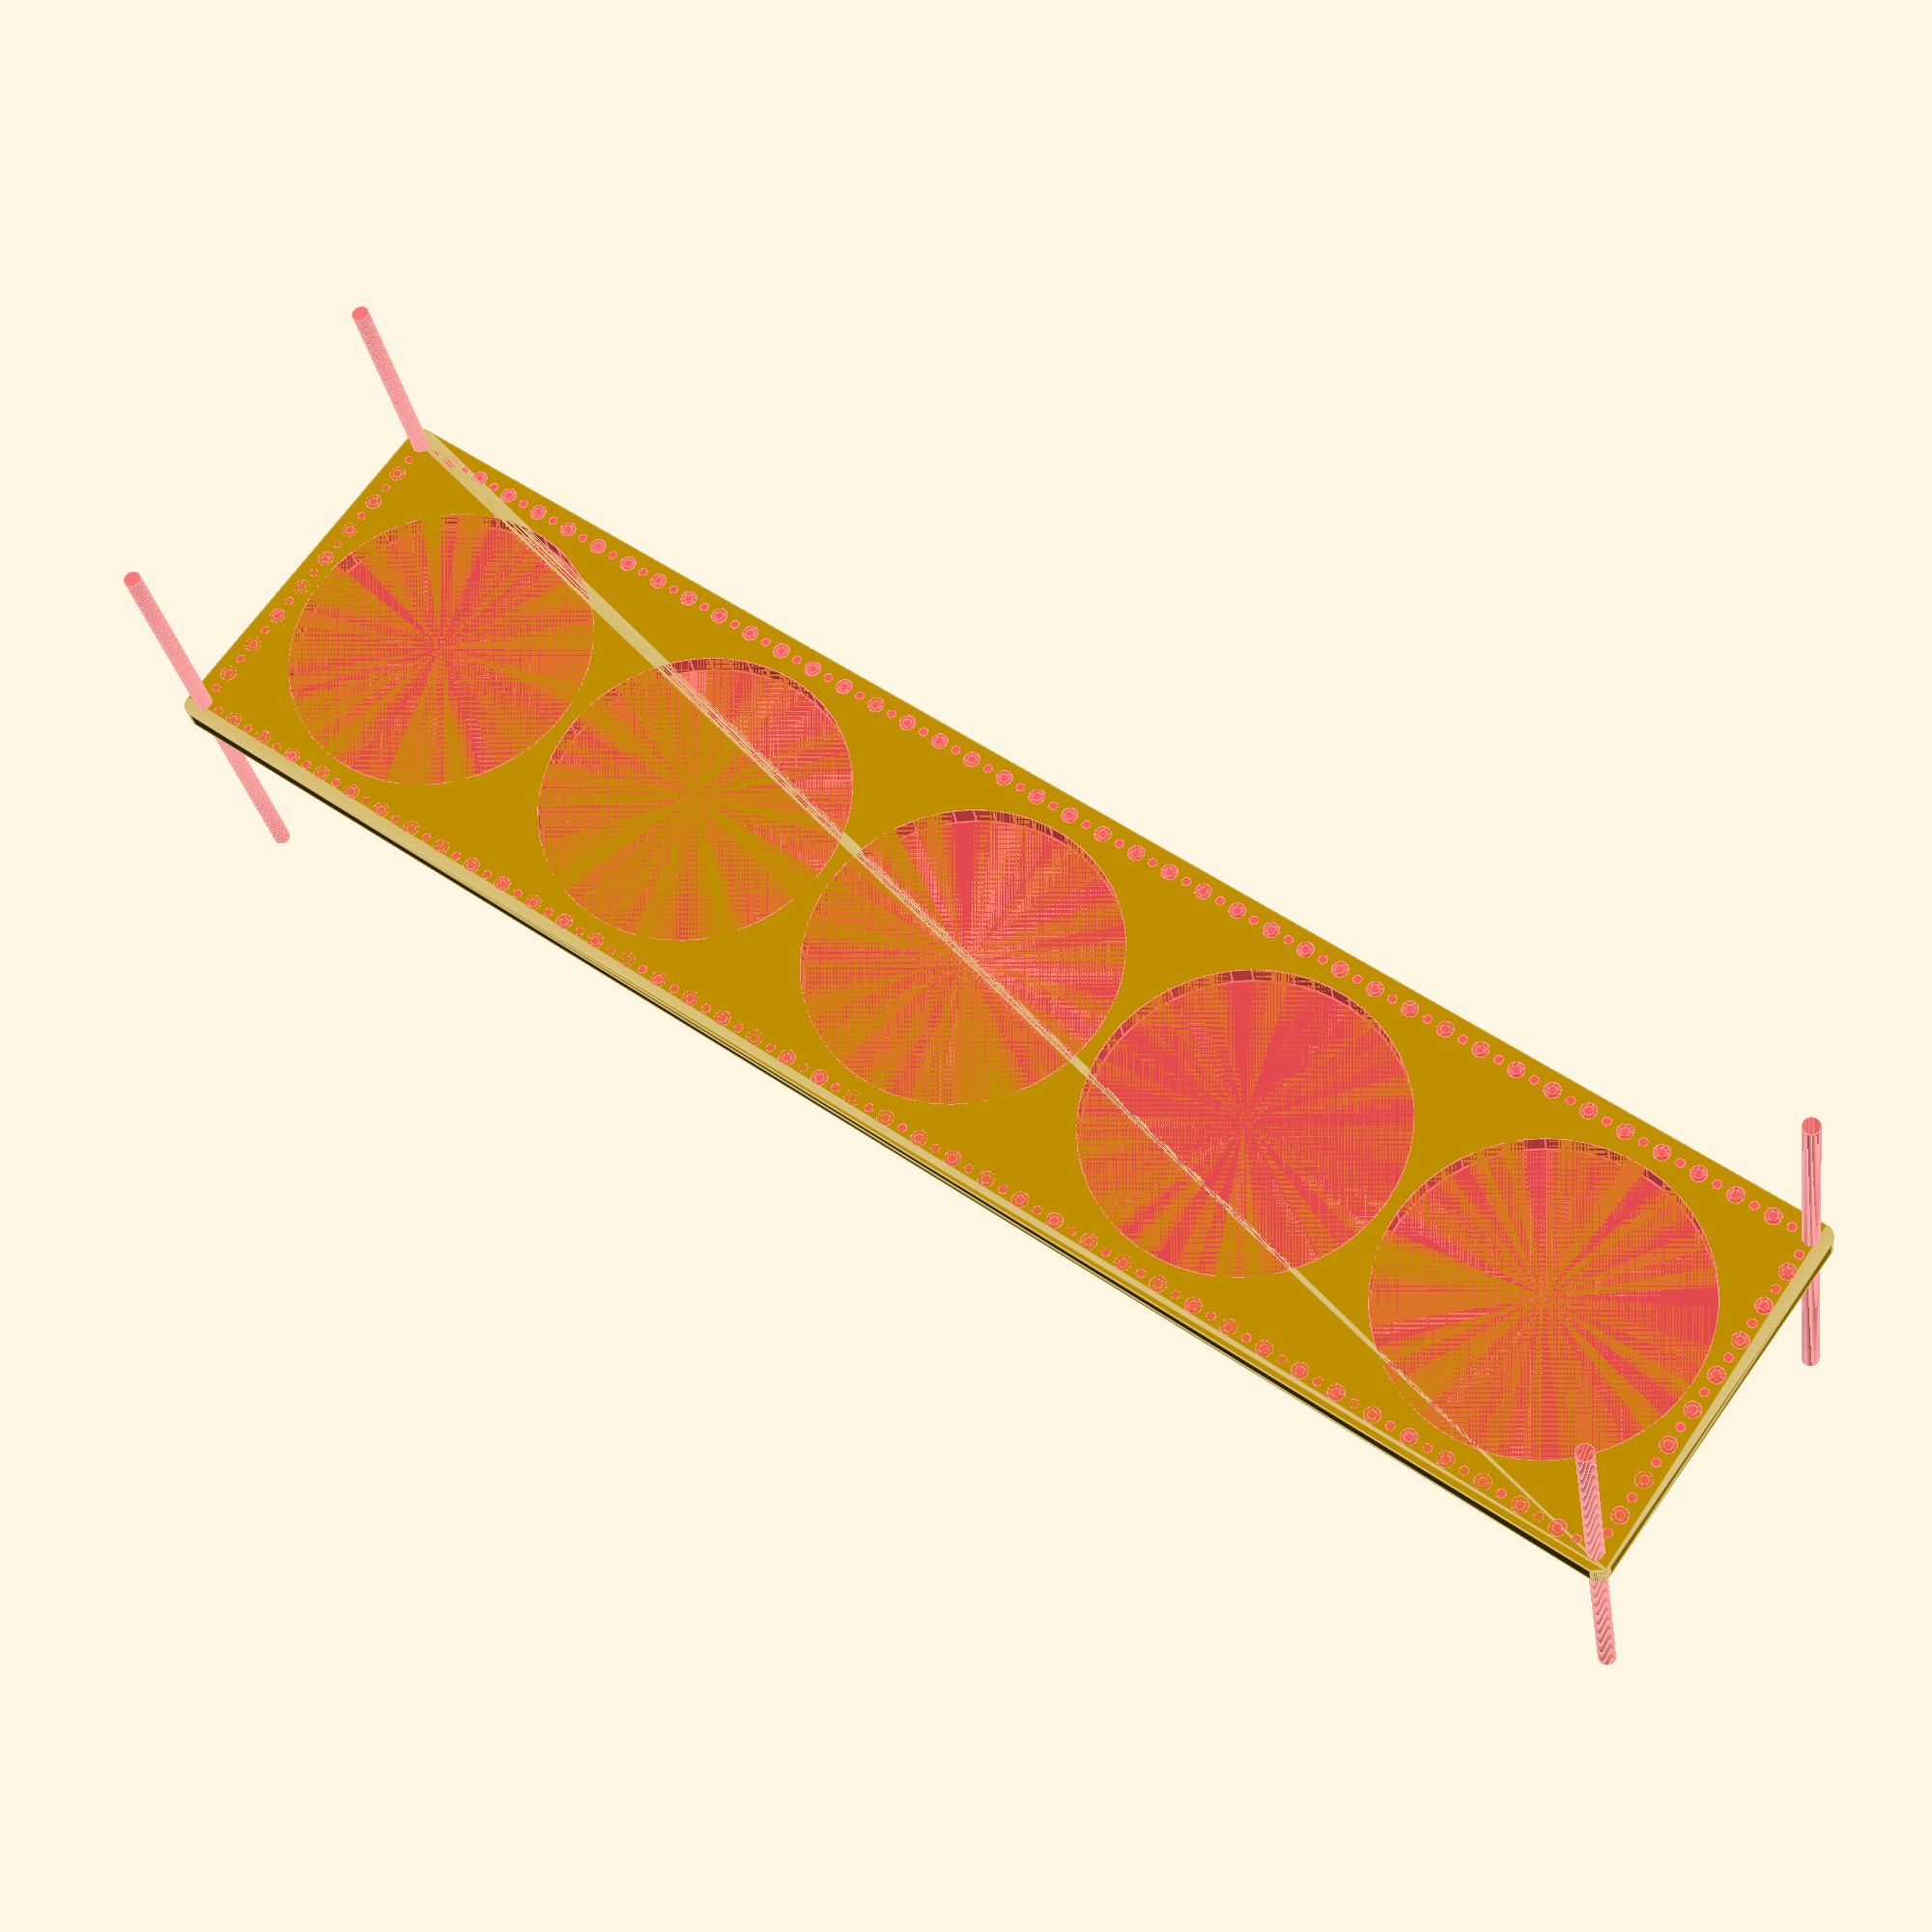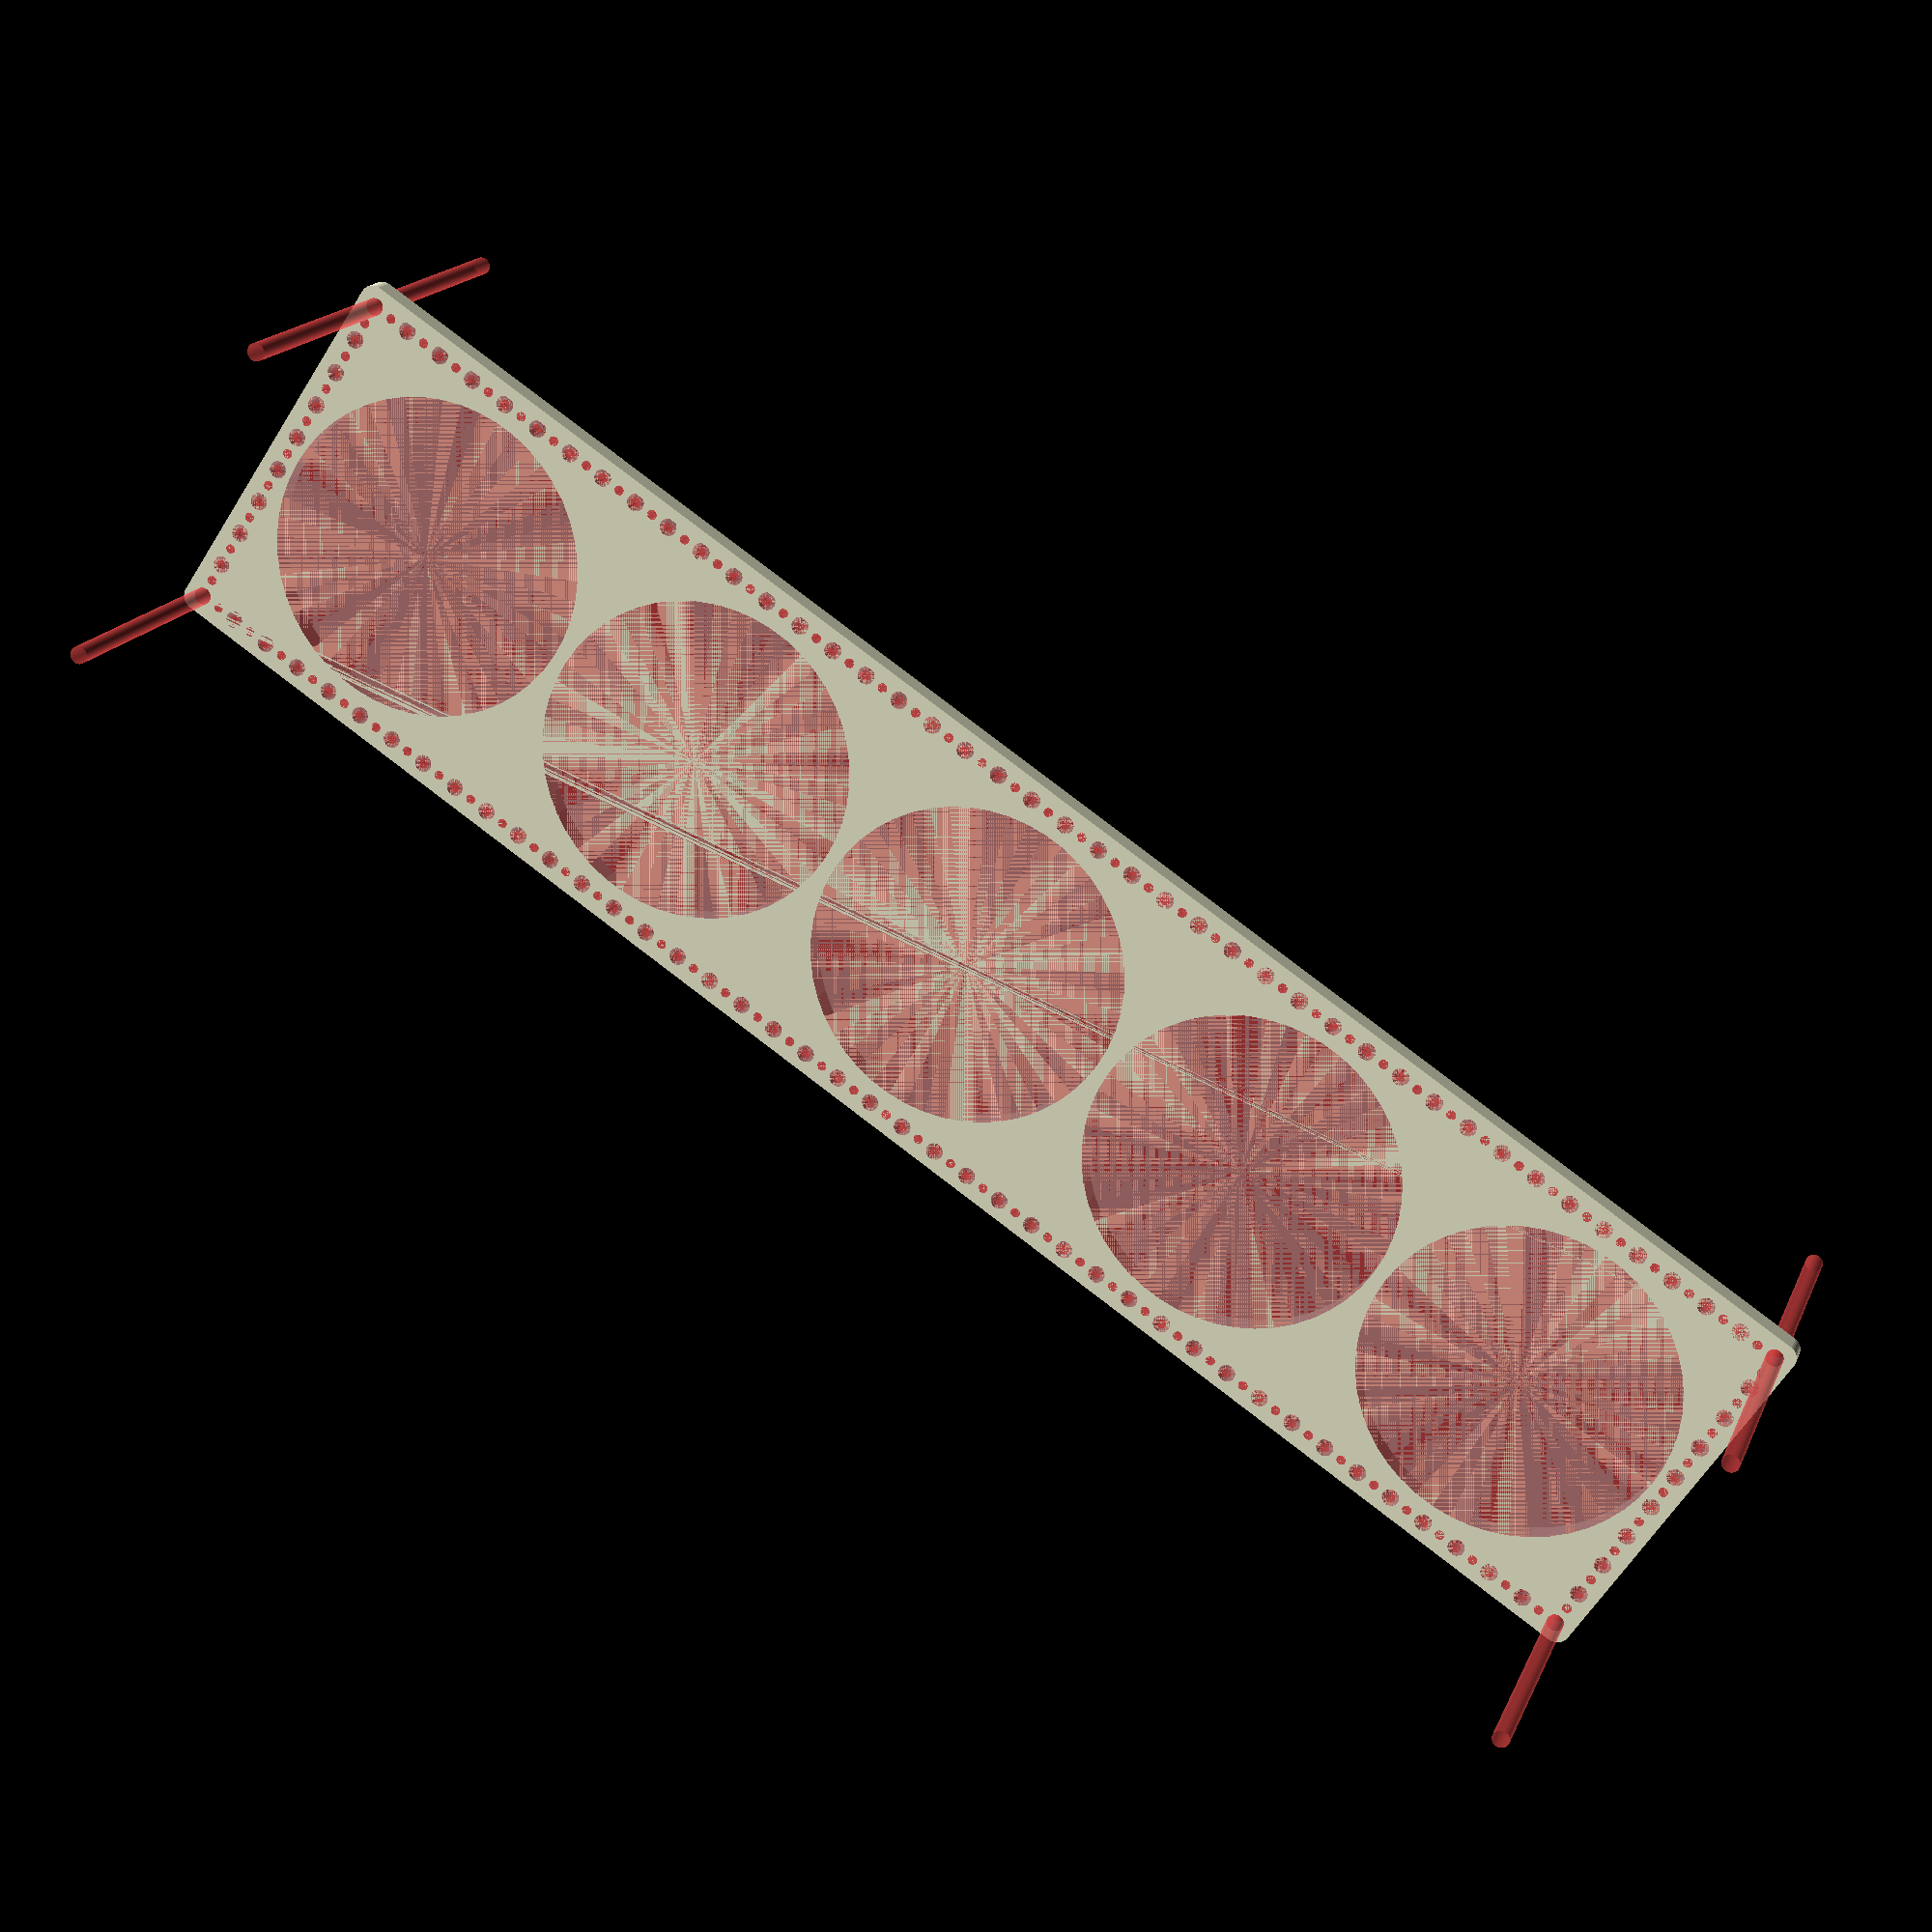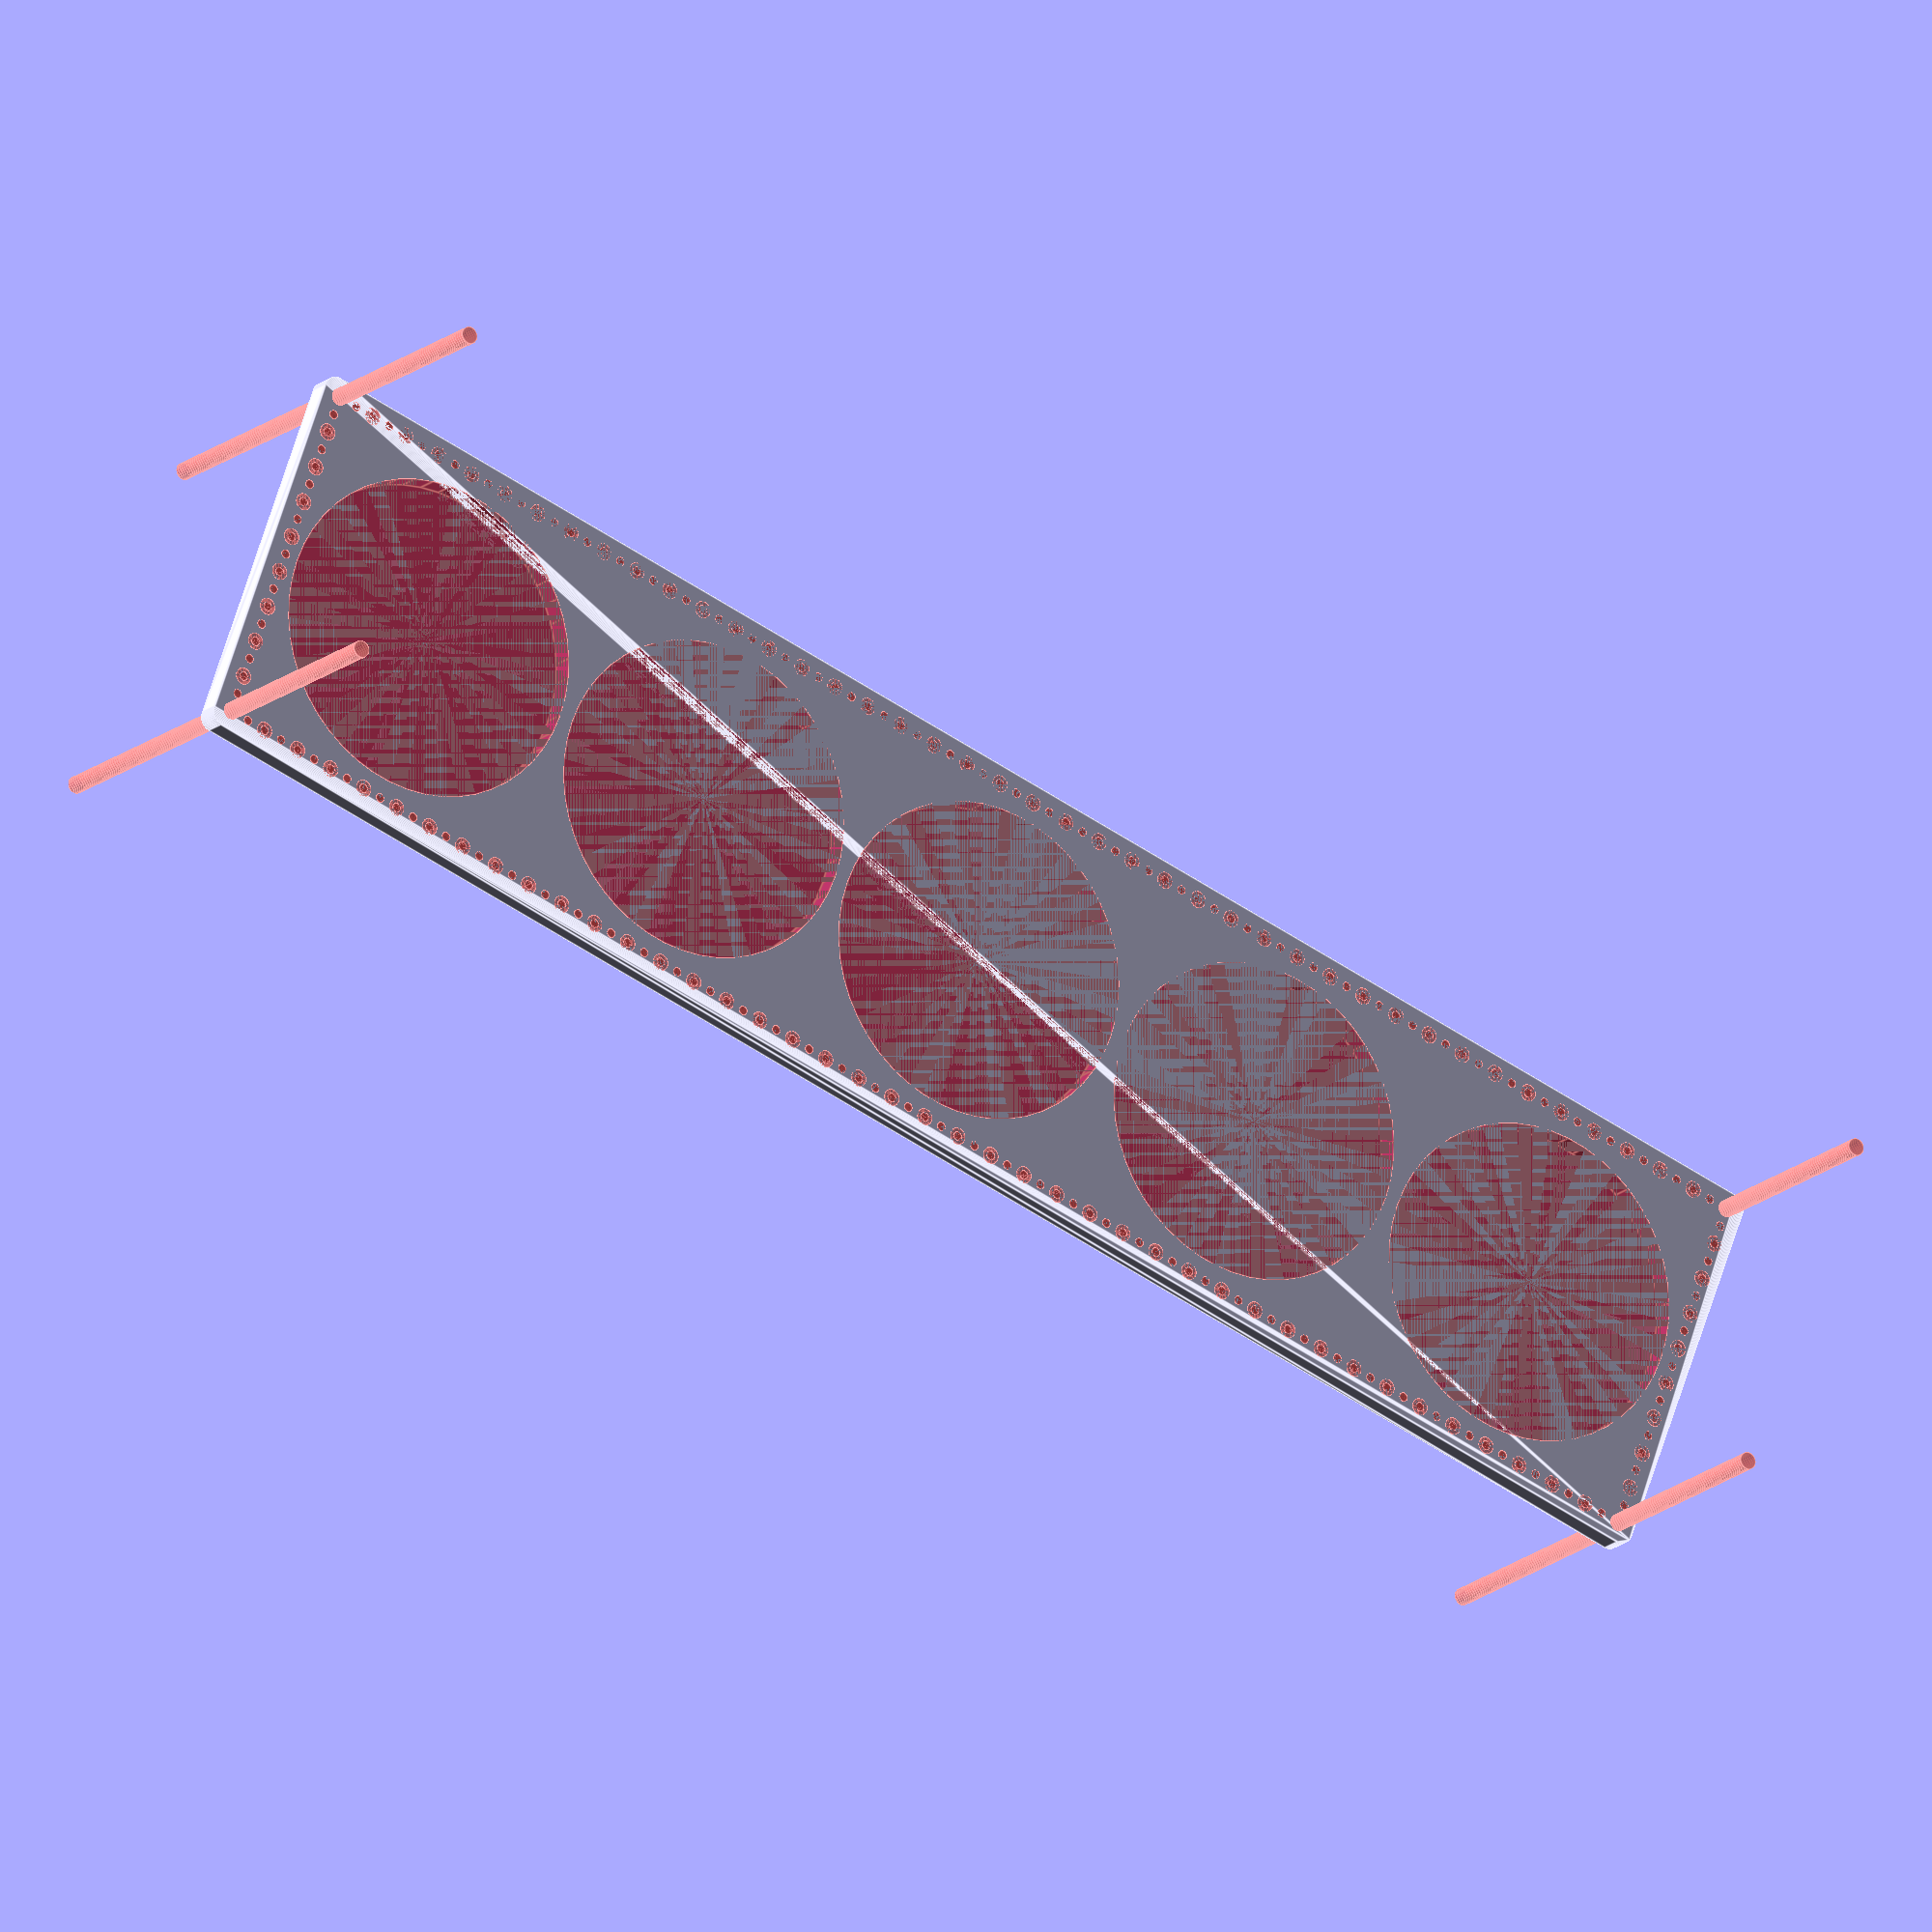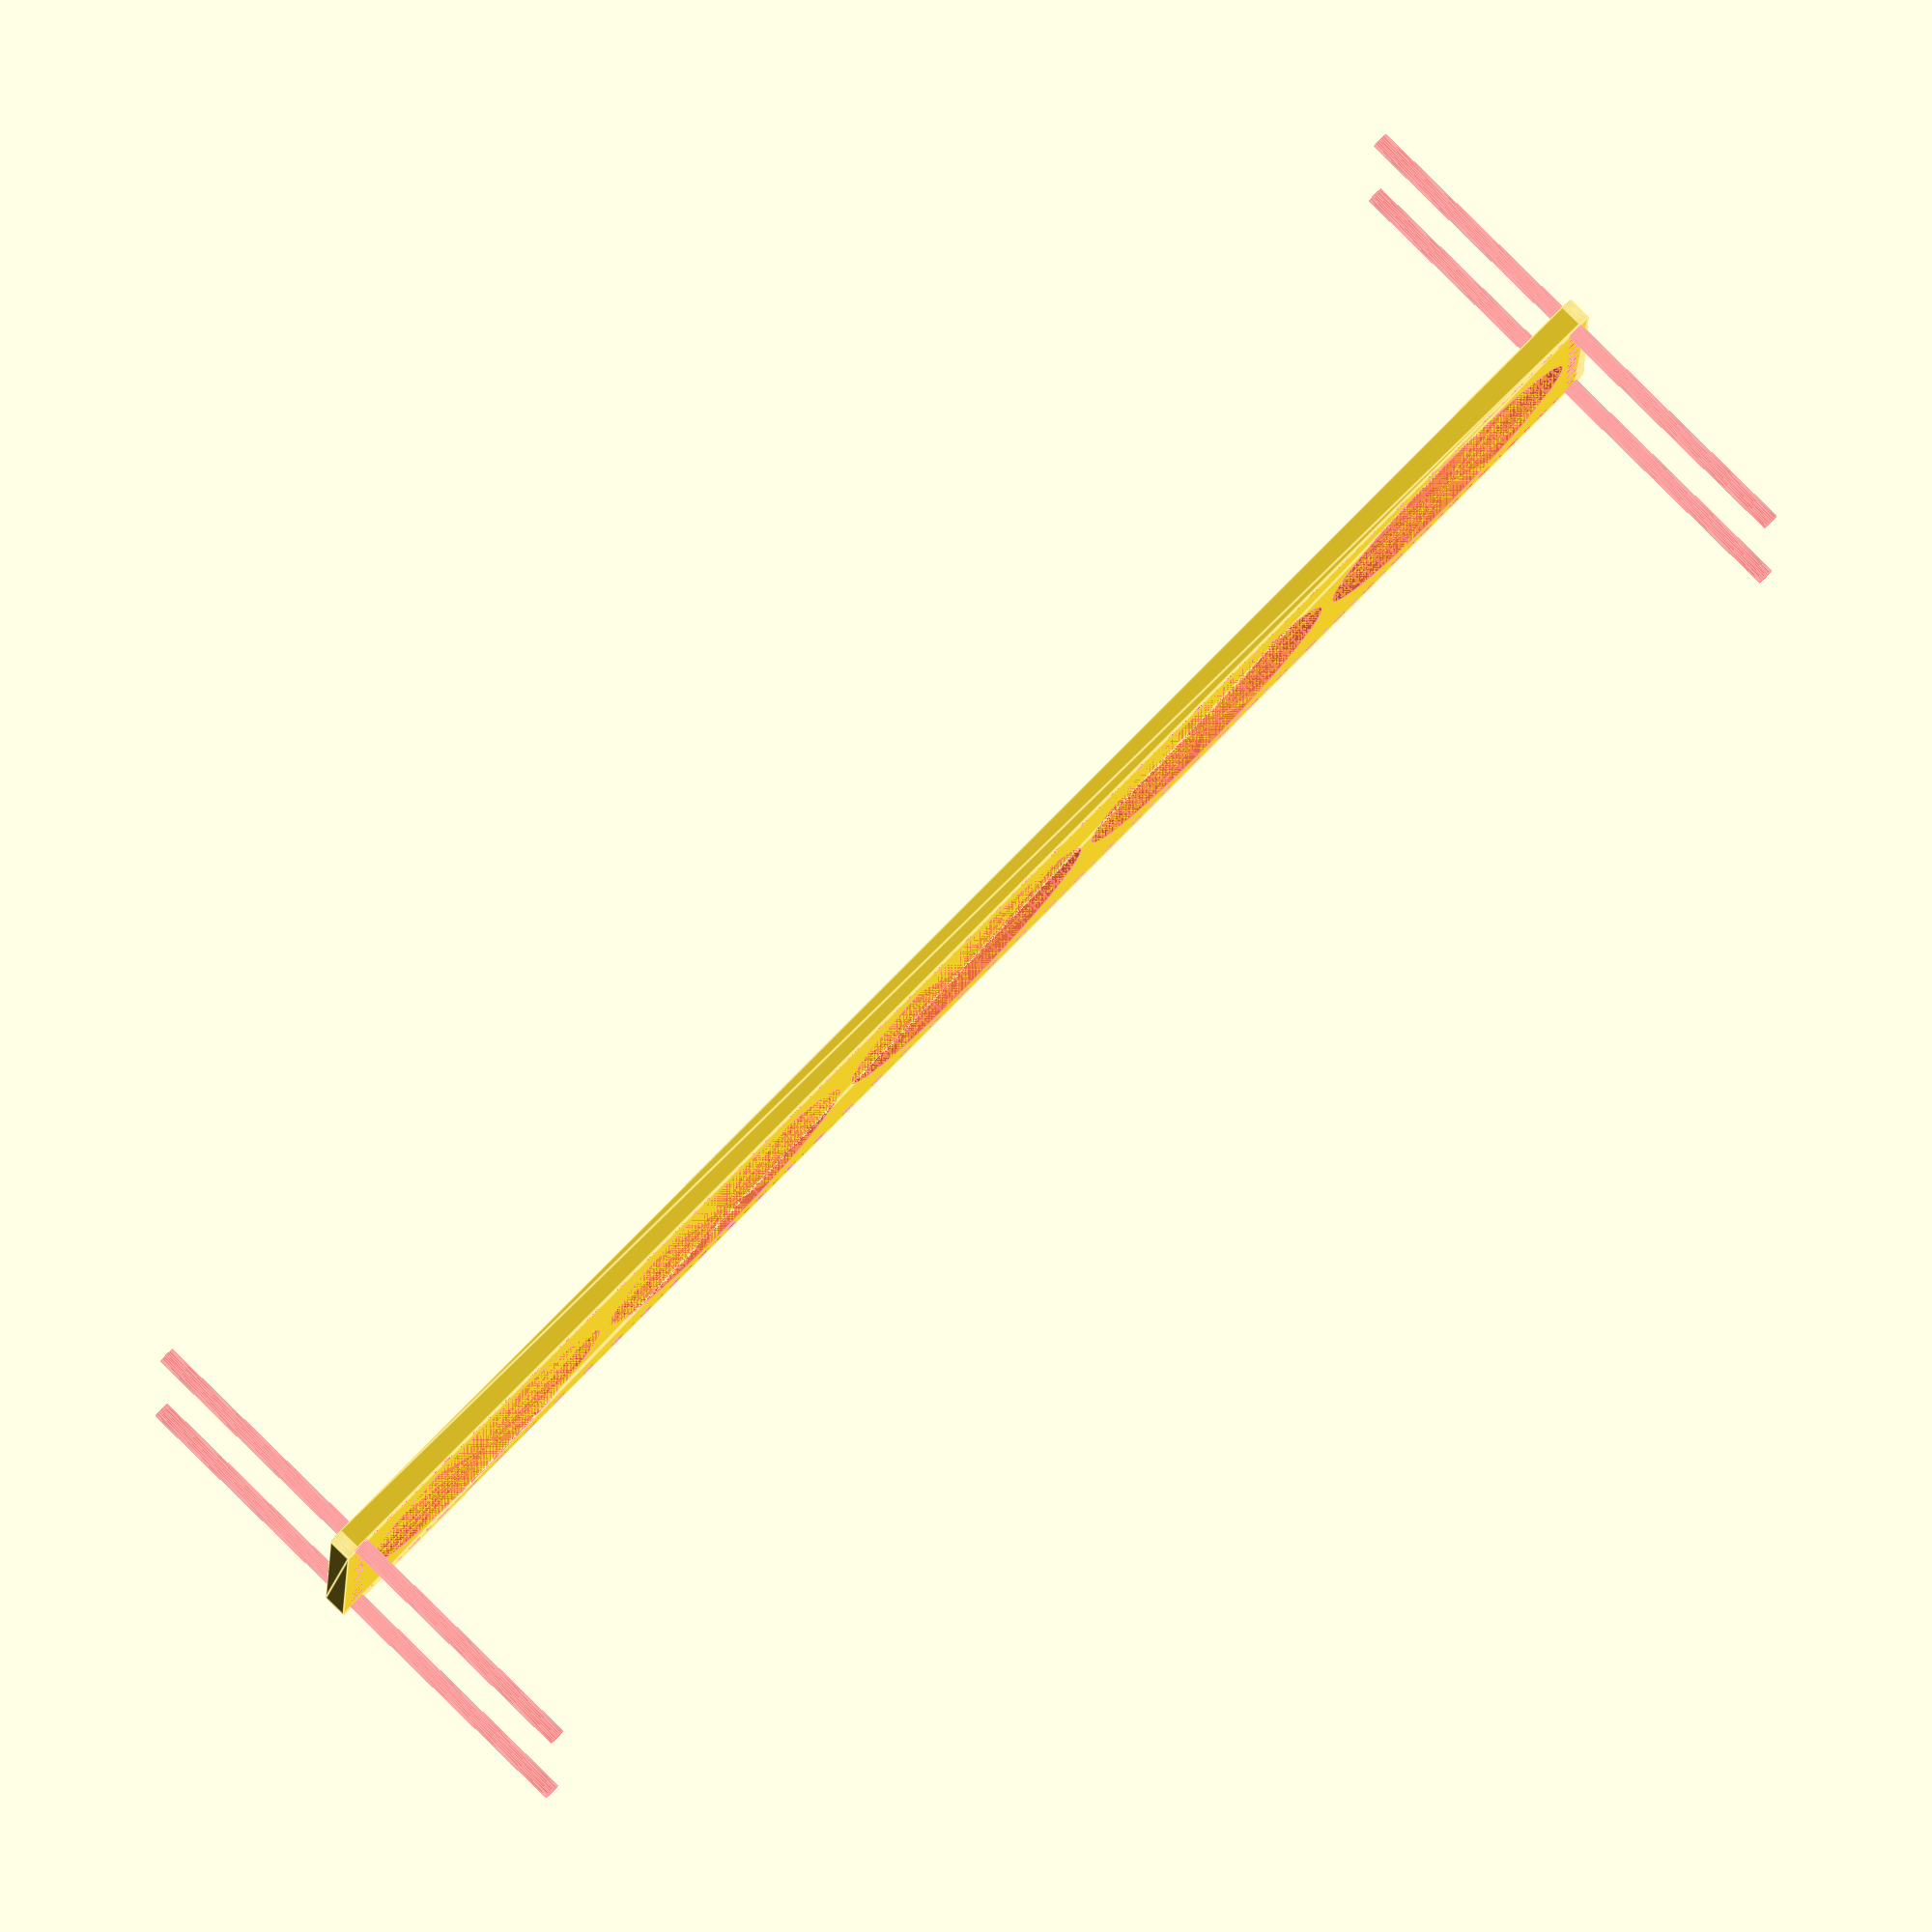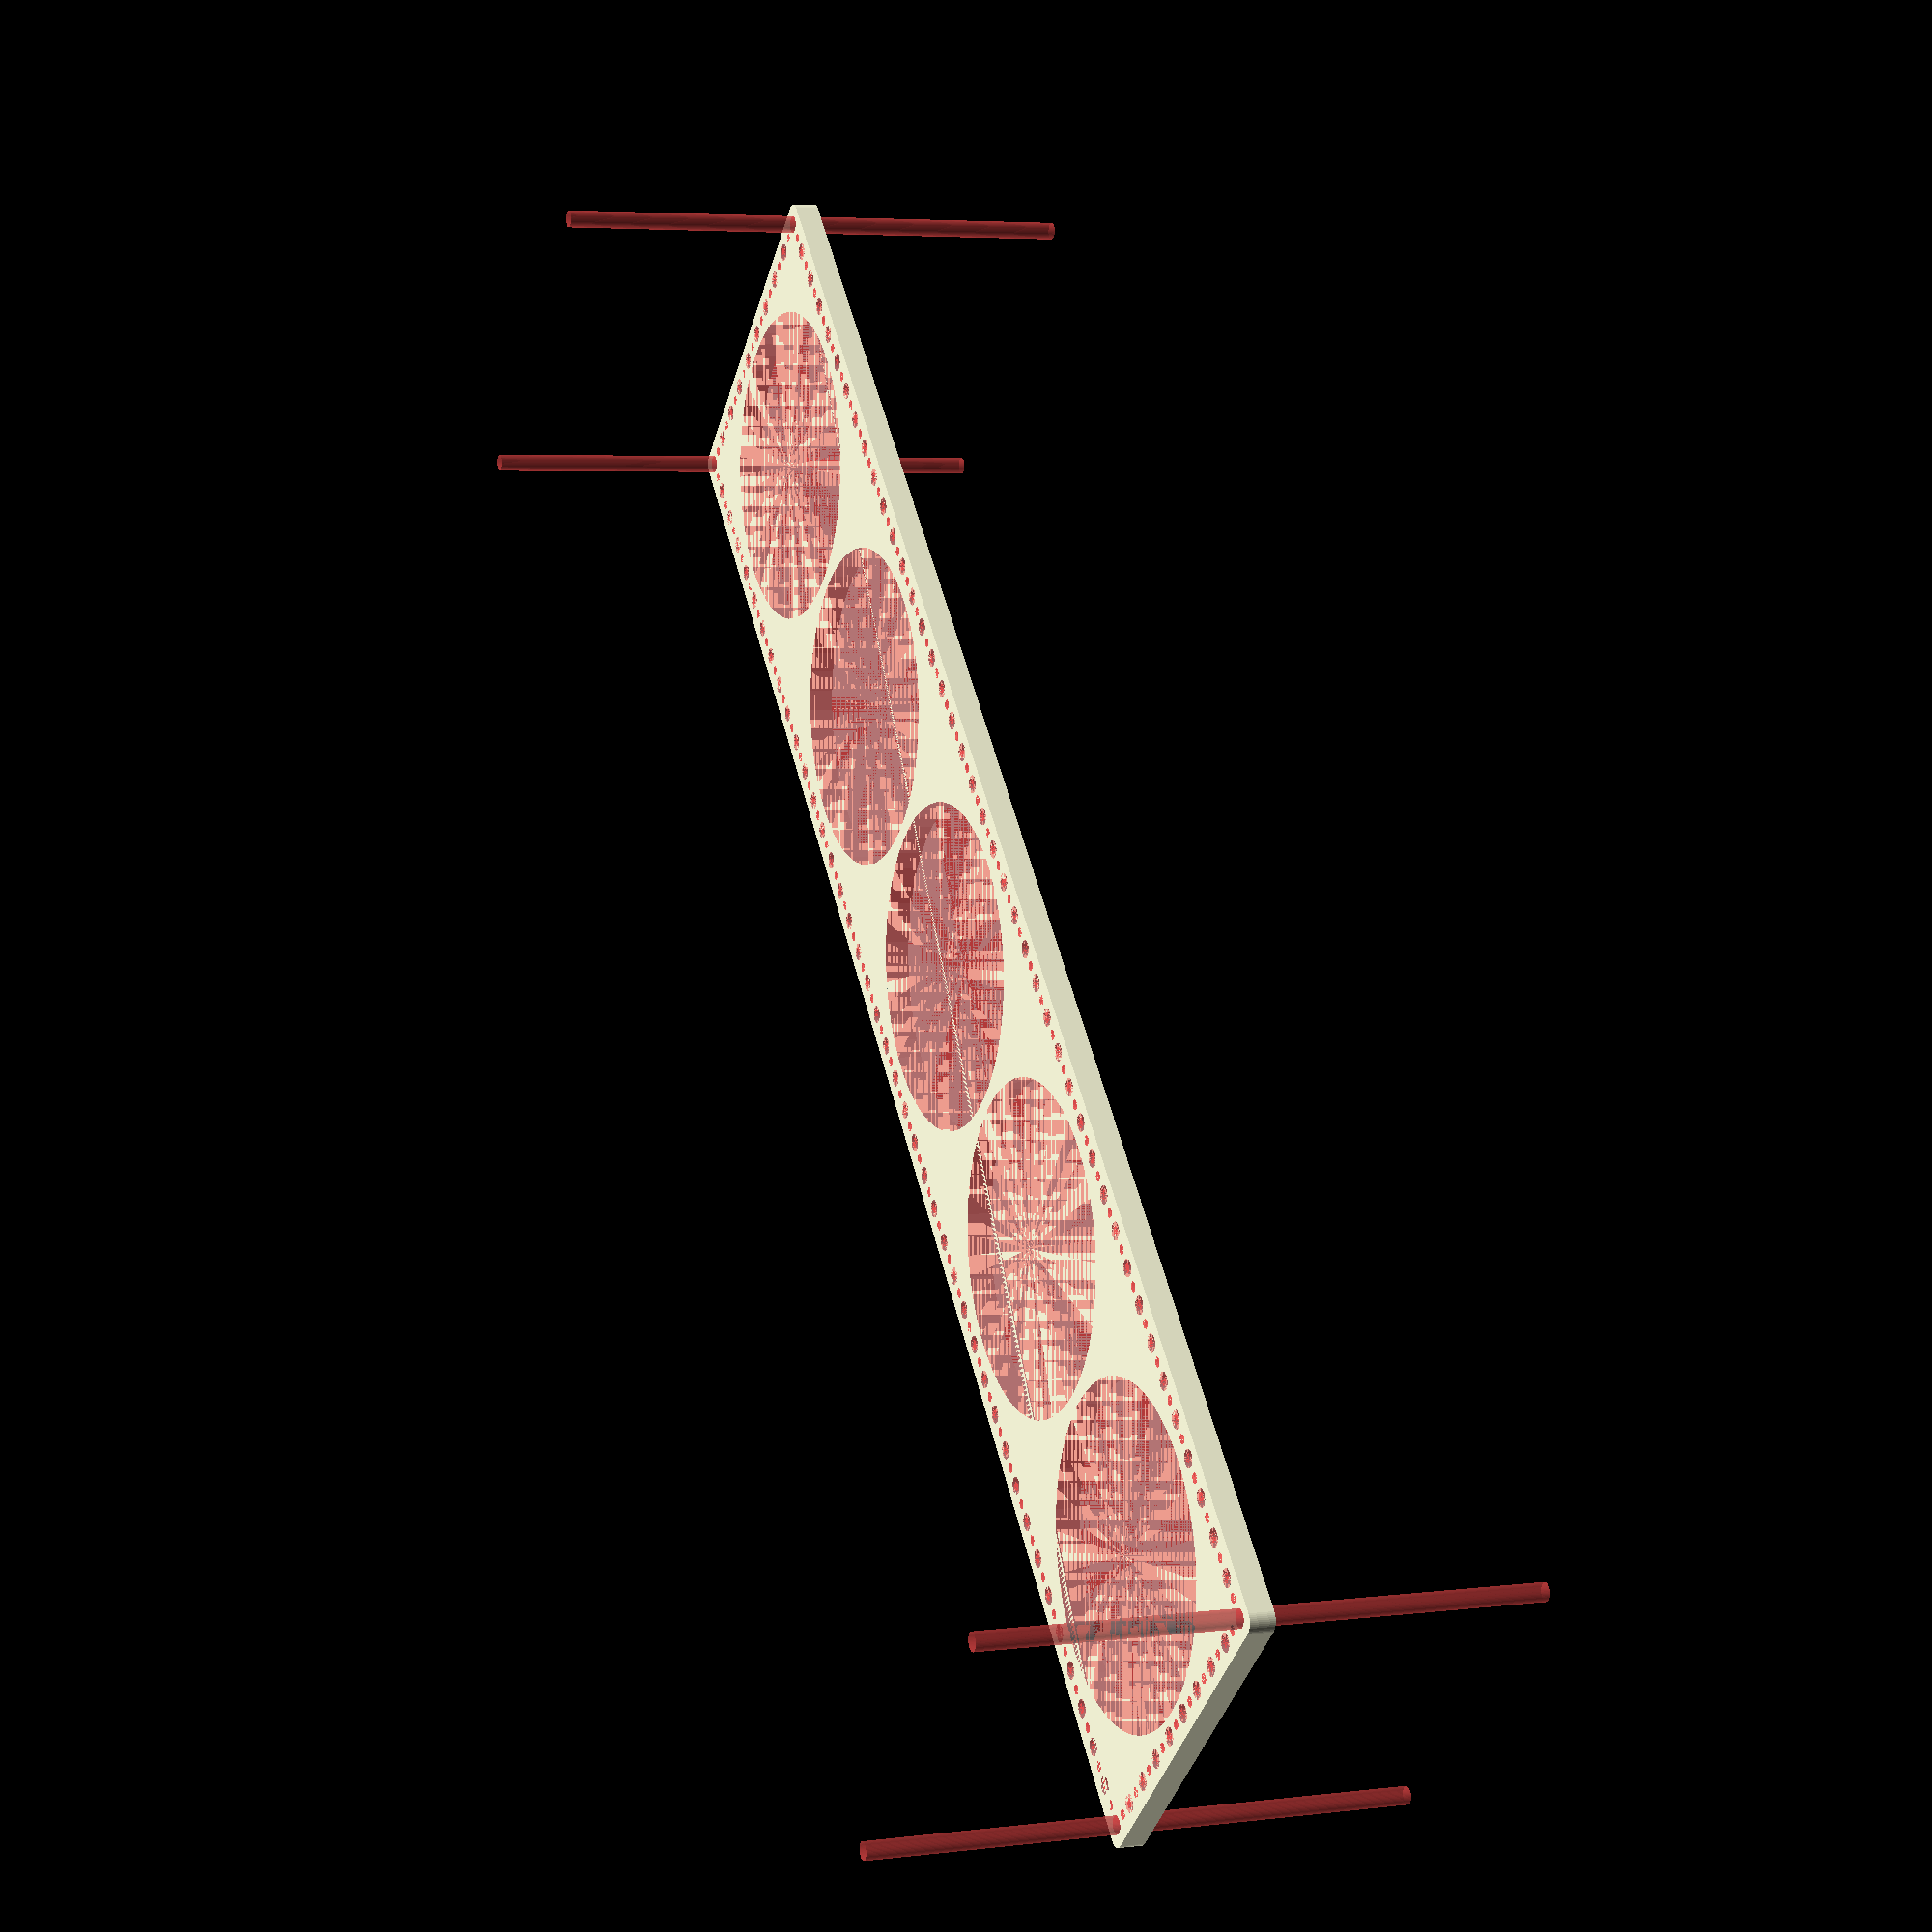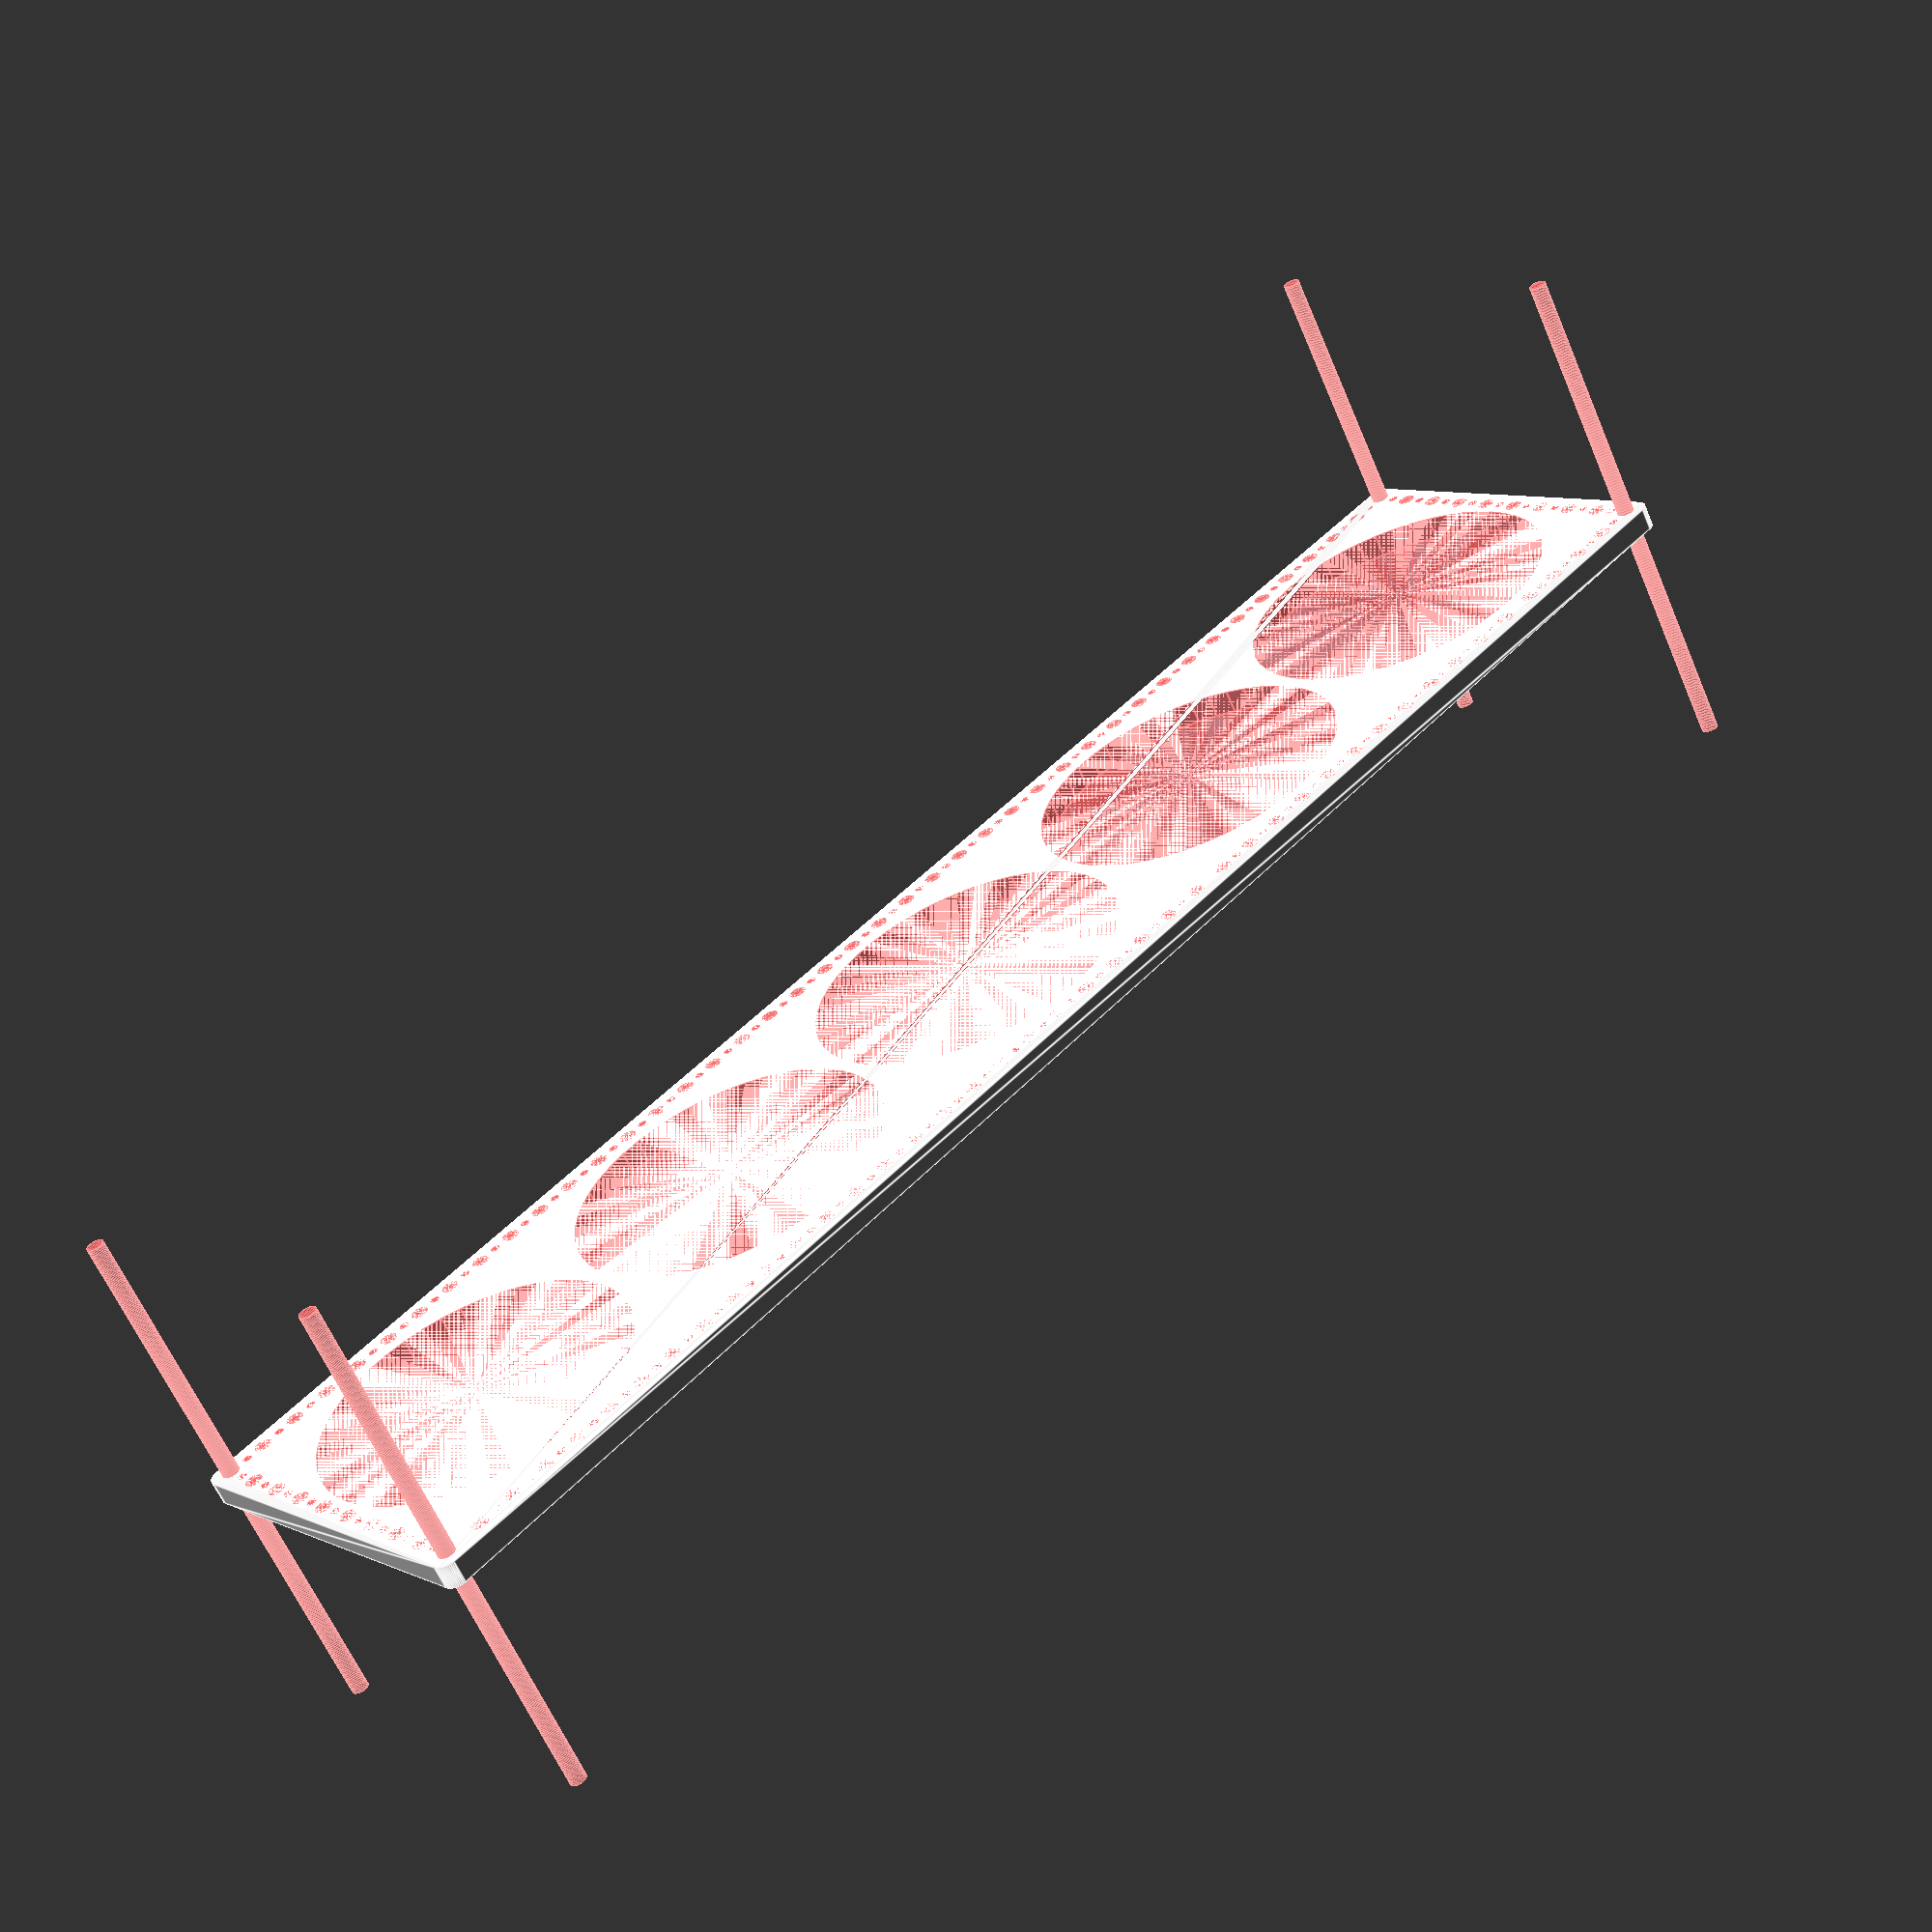
<openscad>
$fn = 50;


difference() {
	union() {
		hull() {
			translate(v = [-317.0000000000, 69.5000000000, 0]) {
				cylinder(h = 9, r = 5);
			}
			translate(v = [317.0000000000, 69.5000000000, 0]) {
				cylinder(h = 9, r = 5);
			}
			translate(v = [-317.0000000000, -69.5000000000, 0]) {
				cylinder(h = 9, r = 5);
			}
			translate(v = [317.0000000000, -69.5000000000, 0]) {
				cylinder(h = 9, r = 5);
			}
		}
	}
	union() {
		#translate(v = [-315.0000000000, -67.5000000000, 0]) {
			cylinder(h = 9, r = 3.2500000000);
		}
		#translate(v = [-315.0000000000, -52.5000000000, 0]) {
			cylinder(h = 9, r = 3.2500000000);
		}
		#translate(v = [-315.0000000000, -37.5000000000, 0]) {
			cylinder(h = 9, r = 3.2500000000);
		}
		#translate(v = [-315.0000000000, -22.5000000000, 0]) {
			cylinder(h = 9, r = 3.2500000000);
		}
		#translate(v = [-315.0000000000, -7.5000000000, 0]) {
			cylinder(h = 9, r = 3.2500000000);
		}
		#translate(v = [-315.0000000000, 7.5000000000, 0]) {
			cylinder(h = 9, r = 3.2500000000);
		}
		#translate(v = [-315.0000000000, 22.5000000000, 0]) {
			cylinder(h = 9, r = 3.2500000000);
		}
		#translate(v = [-315.0000000000, 37.5000000000, 0]) {
			cylinder(h = 9, r = 3.2500000000);
		}
		#translate(v = [-315.0000000000, 52.5000000000, 0]) {
			cylinder(h = 9, r = 3.2500000000);
		}
		#translate(v = [-315.0000000000, 67.5000000000, 0]) {
			cylinder(h = 9, r = 3.2500000000);
		}
		#translate(v = [315.0000000000, -67.5000000000, 0]) {
			cylinder(h = 9, r = 3.2500000000);
		}
		#translate(v = [315.0000000000, -52.5000000000, 0]) {
			cylinder(h = 9, r = 3.2500000000);
		}
		#translate(v = [315.0000000000, -37.5000000000, 0]) {
			cylinder(h = 9, r = 3.2500000000);
		}
		#translate(v = [315.0000000000, -22.5000000000, 0]) {
			cylinder(h = 9, r = 3.2500000000);
		}
		#translate(v = [315.0000000000, -7.5000000000, 0]) {
			cylinder(h = 9, r = 3.2500000000);
		}
		#translate(v = [315.0000000000, 7.5000000000, 0]) {
			cylinder(h = 9, r = 3.2500000000);
		}
		#translate(v = [315.0000000000, 22.5000000000, 0]) {
			cylinder(h = 9, r = 3.2500000000);
		}
		#translate(v = [315.0000000000, 37.5000000000, 0]) {
			cylinder(h = 9, r = 3.2500000000);
		}
		#translate(v = [315.0000000000, 52.5000000000, 0]) {
			cylinder(h = 9, r = 3.2500000000);
		}
		#translate(v = [315.0000000000, 67.5000000000, 0]) {
			cylinder(h = 9, r = 3.2500000000);
		}
		#translate(v = [-315.0000000000, 67.5000000000, 0]) {
			cylinder(h = 9, r = 3.2500000000);
		}
		#translate(v = [-300.0000000000, 67.5000000000, 0]) {
			cylinder(h = 9, r = 3.2500000000);
		}
		#translate(v = [-285.0000000000, 67.5000000000, 0]) {
			cylinder(h = 9, r = 3.2500000000);
		}
		#translate(v = [-270.0000000000, 67.5000000000, 0]) {
			cylinder(h = 9, r = 3.2500000000);
		}
		#translate(v = [-255.0000000000, 67.5000000000, 0]) {
			cylinder(h = 9, r = 3.2500000000);
		}
		#translate(v = [-240.0000000000, 67.5000000000, 0]) {
			cylinder(h = 9, r = 3.2500000000);
		}
		#translate(v = [-225.0000000000, 67.5000000000, 0]) {
			cylinder(h = 9, r = 3.2500000000);
		}
		#translate(v = [-210.0000000000, 67.5000000000, 0]) {
			cylinder(h = 9, r = 3.2500000000);
		}
		#translate(v = [-195.0000000000, 67.5000000000, 0]) {
			cylinder(h = 9, r = 3.2500000000);
		}
		#translate(v = [-180.0000000000, 67.5000000000, 0]) {
			cylinder(h = 9, r = 3.2500000000);
		}
		#translate(v = [-165.0000000000, 67.5000000000, 0]) {
			cylinder(h = 9, r = 3.2500000000);
		}
		#translate(v = [-150.0000000000, 67.5000000000, 0]) {
			cylinder(h = 9, r = 3.2500000000);
		}
		#translate(v = [-135.0000000000, 67.5000000000, 0]) {
			cylinder(h = 9, r = 3.2500000000);
		}
		#translate(v = [-120.0000000000, 67.5000000000, 0]) {
			cylinder(h = 9, r = 3.2500000000);
		}
		#translate(v = [-105.0000000000, 67.5000000000, 0]) {
			cylinder(h = 9, r = 3.2500000000);
		}
		#translate(v = [-90.0000000000, 67.5000000000, 0]) {
			cylinder(h = 9, r = 3.2500000000);
		}
		#translate(v = [-75.0000000000, 67.5000000000, 0]) {
			cylinder(h = 9, r = 3.2500000000);
		}
		#translate(v = [-60.0000000000, 67.5000000000, 0]) {
			cylinder(h = 9, r = 3.2500000000);
		}
		#translate(v = [-45.0000000000, 67.5000000000, 0]) {
			cylinder(h = 9, r = 3.2500000000);
		}
		#translate(v = [-30.0000000000, 67.5000000000, 0]) {
			cylinder(h = 9, r = 3.2500000000);
		}
		#translate(v = [-15.0000000000, 67.5000000000, 0]) {
			cylinder(h = 9, r = 3.2500000000);
		}
		#translate(v = [0.0000000000, 67.5000000000, 0]) {
			cylinder(h = 9, r = 3.2500000000);
		}
		#translate(v = [15.0000000000, 67.5000000000, 0]) {
			cylinder(h = 9, r = 3.2500000000);
		}
		#translate(v = [30.0000000000, 67.5000000000, 0]) {
			cylinder(h = 9, r = 3.2500000000);
		}
		#translate(v = [45.0000000000, 67.5000000000, 0]) {
			cylinder(h = 9, r = 3.2500000000);
		}
		#translate(v = [60.0000000000, 67.5000000000, 0]) {
			cylinder(h = 9, r = 3.2500000000);
		}
		#translate(v = [75.0000000000, 67.5000000000, 0]) {
			cylinder(h = 9, r = 3.2500000000);
		}
		#translate(v = [90.0000000000, 67.5000000000, 0]) {
			cylinder(h = 9, r = 3.2500000000);
		}
		#translate(v = [105.0000000000, 67.5000000000, 0]) {
			cylinder(h = 9, r = 3.2500000000);
		}
		#translate(v = [120.0000000000, 67.5000000000, 0]) {
			cylinder(h = 9, r = 3.2500000000);
		}
		#translate(v = [135.0000000000, 67.5000000000, 0]) {
			cylinder(h = 9, r = 3.2500000000);
		}
		#translate(v = [150.0000000000, 67.5000000000, 0]) {
			cylinder(h = 9, r = 3.2500000000);
		}
		#translate(v = [165.0000000000, 67.5000000000, 0]) {
			cylinder(h = 9, r = 3.2500000000);
		}
		#translate(v = [180.0000000000, 67.5000000000, 0]) {
			cylinder(h = 9, r = 3.2500000000);
		}
		#translate(v = [195.0000000000, 67.5000000000, 0]) {
			cylinder(h = 9, r = 3.2500000000);
		}
		#translate(v = [210.0000000000, 67.5000000000, 0]) {
			cylinder(h = 9, r = 3.2500000000);
		}
		#translate(v = [225.0000000000, 67.5000000000, 0]) {
			cylinder(h = 9, r = 3.2500000000);
		}
		#translate(v = [240.0000000000, 67.5000000000, 0]) {
			cylinder(h = 9, r = 3.2500000000);
		}
		#translate(v = [255.0000000000, 67.5000000000, 0]) {
			cylinder(h = 9, r = 3.2500000000);
		}
		#translate(v = [270.0000000000, 67.5000000000, 0]) {
			cylinder(h = 9, r = 3.2500000000);
		}
		#translate(v = [285.0000000000, 67.5000000000, 0]) {
			cylinder(h = 9, r = 3.2500000000);
		}
		#translate(v = [300.0000000000, 67.5000000000, 0]) {
			cylinder(h = 9, r = 3.2500000000);
		}
		#translate(v = [315.0000000000, 67.5000000000, 0]) {
			cylinder(h = 9, r = 3.2500000000);
		}
		#translate(v = [-315.0000000000, -67.5000000000, 0]) {
			cylinder(h = 9, r = 3.2500000000);
		}
		#translate(v = [-300.0000000000, -67.5000000000, 0]) {
			cylinder(h = 9, r = 3.2500000000);
		}
		#translate(v = [-285.0000000000, -67.5000000000, 0]) {
			cylinder(h = 9, r = 3.2500000000);
		}
		#translate(v = [-270.0000000000, -67.5000000000, 0]) {
			cylinder(h = 9, r = 3.2500000000);
		}
		#translate(v = [-255.0000000000, -67.5000000000, 0]) {
			cylinder(h = 9, r = 3.2500000000);
		}
		#translate(v = [-240.0000000000, -67.5000000000, 0]) {
			cylinder(h = 9, r = 3.2500000000);
		}
		#translate(v = [-225.0000000000, -67.5000000000, 0]) {
			cylinder(h = 9, r = 3.2500000000);
		}
		#translate(v = [-210.0000000000, -67.5000000000, 0]) {
			cylinder(h = 9, r = 3.2500000000);
		}
		#translate(v = [-195.0000000000, -67.5000000000, 0]) {
			cylinder(h = 9, r = 3.2500000000);
		}
		#translate(v = [-180.0000000000, -67.5000000000, 0]) {
			cylinder(h = 9, r = 3.2500000000);
		}
		#translate(v = [-165.0000000000, -67.5000000000, 0]) {
			cylinder(h = 9, r = 3.2500000000);
		}
		#translate(v = [-150.0000000000, -67.5000000000, 0]) {
			cylinder(h = 9, r = 3.2500000000);
		}
		#translate(v = [-135.0000000000, -67.5000000000, 0]) {
			cylinder(h = 9, r = 3.2500000000);
		}
		#translate(v = [-120.0000000000, -67.5000000000, 0]) {
			cylinder(h = 9, r = 3.2500000000);
		}
		#translate(v = [-105.0000000000, -67.5000000000, 0]) {
			cylinder(h = 9, r = 3.2500000000);
		}
		#translate(v = [-90.0000000000, -67.5000000000, 0]) {
			cylinder(h = 9, r = 3.2500000000);
		}
		#translate(v = [-75.0000000000, -67.5000000000, 0]) {
			cylinder(h = 9, r = 3.2500000000);
		}
		#translate(v = [-60.0000000000, -67.5000000000, 0]) {
			cylinder(h = 9, r = 3.2500000000);
		}
		#translate(v = [-45.0000000000, -67.5000000000, 0]) {
			cylinder(h = 9, r = 3.2500000000);
		}
		#translate(v = [-30.0000000000, -67.5000000000, 0]) {
			cylinder(h = 9, r = 3.2500000000);
		}
		#translate(v = [-15.0000000000, -67.5000000000, 0]) {
			cylinder(h = 9, r = 3.2500000000);
		}
		#translate(v = [0.0000000000, -67.5000000000, 0]) {
			cylinder(h = 9, r = 3.2500000000);
		}
		#translate(v = [15.0000000000, -67.5000000000, 0]) {
			cylinder(h = 9, r = 3.2500000000);
		}
		#translate(v = [30.0000000000, -67.5000000000, 0]) {
			cylinder(h = 9, r = 3.2500000000);
		}
		#translate(v = [45.0000000000, -67.5000000000, 0]) {
			cylinder(h = 9, r = 3.2500000000);
		}
		#translate(v = [60.0000000000, -67.5000000000, 0]) {
			cylinder(h = 9, r = 3.2500000000);
		}
		#translate(v = [75.0000000000, -67.5000000000, 0]) {
			cylinder(h = 9, r = 3.2500000000);
		}
		#translate(v = [90.0000000000, -67.5000000000, 0]) {
			cylinder(h = 9, r = 3.2500000000);
		}
		#translate(v = [105.0000000000, -67.5000000000, 0]) {
			cylinder(h = 9, r = 3.2500000000);
		}
		#translate(v = [120.0000000000, -67.5000000000, 0]) {
			cylinder(h = 9, r = 3.2500000000);
		}
		#translate(v = [135.0000000000, -67.5000000000, 0]) {
			cylinder(h = 9, r = 3.2500000000);
		}
		#translate(v = [150.0000000000, -67.5000000000, 0]) {
			cylinder(h = 9, r = 3.2500000000);
		}
		#translate(v = [165.0000000000, -67.5000000000, 0]) {
			cylinder(h = 9, r = 3.2500000000);
		}
		#translate(v = [180.0000000000, -67.5000000000, 0]) {
			cylinder(h = 9, r = 3.2500000000);
		}
		#translate(v = [195.0000000000, -67.5000000000, 0]) {
			cylinder(h = 9, r = 3.2500000000);
		}
		#translate(v = [210.0000000000, -67.5000000000, 0]) {
			cylinder(h = 9, r = 3.2500000000);
		}
		#translate(v = [225.0000000000, -67.5000000000, 0]) {
			cylinder(h = 9, r = 3.2500000000);
		}
		#translate(v = [240.0000000000, -67.5000000000, 0]) {
			cylinder(h = 9, r = 3.2500000000);
		}
		#translate(v = [255.0000000000, -67.5000000000, 0]) {
			cylinder(h = 9, r = 3.2500000000);
		}
		#translate(v = [270.0000000000, -67.5000000000, 0]) {
			cylinder(h = 9, r = 3.2500000000);
		}
		#translate(v = [285.0000000000, -67.5000000000, 0]) {
			cylinder(h = 9, r = 3.2500000000);
		}
		#translate(v = [300.0000000000, -67.5000000000, 0]) {
			cylinder(h = 9, r = 3.2500000000);
		}
		#translate(v = [315.0000000000, -67.5000000000, 0]) {
			cylinder(h = 9, r = 3.2500000000);
		}
		#translate(v = [-315.0000000000, -67.5000000000, -100.0000000000]) {
			cylinder(h = 200, r = 3.2500000000);
		}
		#translate(v = [-315.0000000000, 67.5000000000, -100.0000000000]) {
			cylinder(h = 200, r = 3.2500000000);
		}
		#translate(v = [315.0000000000, -67.5000000000, -100.0000000000]) {
			cylinder(h = 200, r = 3.2500000000);
		}
		#translate(v = [315.0000000000, 67.5000000000, -100.0000000000]) {
			cylinder(h = 200, r = 3.2500000000);
		}
		#translate(v = [-315.0000000000, -67.5000000000, 0]) {
			cylinder(h = 9, r = 1.8000000000);
		}
		#translate(v = [-315.0000000000, -60.0000000000, 0]) {
			cylinder(h = 9, r = 1.8000000000);
		}
		#translate(v = [-315.0000000000, -52.5000000000, 0]) {
			cylinder(h = 9, r = 1.8000000000);
		}
		#translate(v = [-315.0000000000, -45.0000000000, 0]) {
			cylinder(h = 9, r = 1.8000000000);
		}
		#translate(v = [-315.0000000000, -37.5000000000, 0]) {
			cylinder(h = 9, r = 1.8000000000);
		}
		#translate(v = [-315.0000000000, -30.0000000000, 0]) {
			cylinder(h = 9, r = 1.8000000000);
		}
		#translate(v = [-315.0000000000, -22.5000000000, 0]) {
			cylinder(h = 9, r = 1.8000000000);
		}
		#translate(v = [-315.0000000000, -15.0000000000, 0]) {
			cylinder(h = 9, r = 1.8000000000);
		}
		#translate(v = [-315.0000000000, -7.5000000000, 0]) {
			cylinder(h = 9, r = 1.8000000000);
		}
		#translate(v = [-315.0000000000, 0.0000000000, 0]) {
			cylinder(h = 9, r = 1.8000000000);
		}
		#translate(v = [-315.0000000000, 7.5000000000, 0]) {
			cylinder(h = 9, r = 1.8000000000);
		}
		#translate(v = [-315.0000000000, 15.0000000000, 0]) {
			cylinder(h = 9, r = 1.8000000000);
		}
		#translate(v = [-315.0000000000, 22.5000000000, 0]) {
			cylinder(h = 9, r = 1.8000000000);
		}
		#translate(v = [-315.0000000000, 30.0000000000, 0]) {
			cylinder(h = 9, r = 1.8000000000);
		}
		#translate(v = [-315.0000000000, 37.5000000000, 0]) {
			cylinder(h = 9, r = 1.8000000000);
		}
		#translate(v = [-315.0000000000, 45.0000000000, 0]) {
			cylinder(h = 9, r = 1.8000000000);
		}
		#translate(v = [-315.0000000000, 52.5000000000, 0]) {
			cylinder(h = 9, r = 1.8000000000);
		}
		#translate(v = [-315.0000000000, 60.0000000000, 0]) {
			cylinder(h = 9, r = 1.8000000000);
		}
		#translate(v = [-315.0000000000, 67.5000000000, 0]) {
			cylinder(h = 9, r = 1.8000000000);
		}
		#translate(v = [315.0000000000, -67.5000000000, 0]) {
			cylinder(h = 9, r = 1.8000000000);
		}
		#translate(v = [315.0000000000, -60.0000000000, 0]) {
			cylinder(h = 9, r = 1.8000000000);
		}
		#translate(v = [315.0000000000, -52.5000000000, 0]) {
			cylinder(h = 9, r = 1.8000000000);
		}
		#translate(v = [315.0000000000, -45.0000000000, 0]) {
			cylinder(h = 9, r = 1.8000000000);
		}
		#translate(v = [315.0000000000, -37.5000000000, 0]) {
			cylinder(h = 9, r = 1.8000000000);
		}
		#translate(v = [315.0000000000, -30.0000000000, 0]) {
			cylinder(h = 9, r = 1.8000000000);
		}
		#translate(v = [315.0000000000, -22.5000000000, 0]) {
			cylinder(h = 9, r = 1.8000000000);
		}
		#translate(v = [315.0000000000, -15.0000000000, 0]) {
			cylinder(h = 9, r = 1.8000000000);
		}
		#translate(v = [315.0000000000, -7.5000000000, 0]) {
			cylinder(h = 9, r = 1.8000000000);
		}
		#translate(v = [315.0000000000, 0.0000000000, 0]) {
			cylinder(h = 9, r = 1.8000000000);
		}
		#translate(v = [315.0000000000, 7.5000000000, 0]) {
			cylinder(h = 9, r = 1.8000000000);
		}
		#translate(v = [315.0000000000, 15.0000000000, 0]) {
			cylinder(h = 9, r = 1.8000000000);
		}
		#translate(v = [315.0000000000, 22.5000000000, 0]) {
			cylinder(h = 9, r = 1.8000000000);
		}
		#translate(v = [315.0000000000, 30.0000000000, 0]) {
			cylinder(h = 9, r = 1.8000000000);
		}
		#translate(v = [315.0000000000, 37.5000000000, 0]) {
			cylinder(h = 9, r = 1.8000000000);
		}
		#translate(v = [315.0000000000, 45.0000000000, 0]) {
			cylinder(h = 9, r = 1.8000000000);
		}
		#translate(v = [315.0000000000, 52.5000000000, 0]) {
			cylinder(h = 9, r = 1.8000000000);
		}
		#translate(v = [315.0000000000, 60.0000000000, 0]) {
			cylinder(h = 9, r = 1.8000000000);
		}
		#translate(v = [315.0000000000, 67.5000000000, 0]) {
			cylinder(h = 9, r = 1.8000000000);
		}
		#translate(v = [-315.0000000000, 67.5000000000, 0]) {
			cylinder(h = 9, r = 1.8000000000);
		}
		#translate(v = [-307.5000000000, 67.5000000000, 0]) {
			cylinder(h = 9, r = 1.8000000000);
		}
		#translate(v = [-300.0000000000, 67.5000000000, 0]) {
			cylinder(h = 9, r = 1.8000000000);
		}
		#translate(v = [-292.5000000000, 67.5000000000, 0]) {
			cylinder(h = 9, r = 1.8000000000);
		}
		#translate(v = [-285.0000000000, 67.5000000000, 0]) {
			cylinder(h = 9, r = 1.8000000000);
		}
		#translate(v = [-277.5000000000, 67.5000000000, 0]) {
			cylinder(h = 9, r = 1.8000000000);
		}
		#translate(v = [-270.0000000000, 67.5000000000, 0]) {
			cylinder(h = 9, r = 1.8000000000);
		}
		#translate(v = [-262.5000000000, 67.5000000000, 0]) {
			cylinder(h = 9, r = 1.8000000000);
		}
		#translate(v = [-255.0000000000, 67.5000000000, 0]) {
			cylinder(h = 9, r = 1.8000000000);
		}
		#translate(v = [-247.5000000000, 67.5000000000, 0]) {
			cylinder(h = 9, r = 1.8000000000);
		}
		#translate(v = [-240.0000000000, 67.5000000000, 0]) {
			cylinder(h = 9, r = 1.8000000000);
		}
		#translate(v = [-232.5000000000, 67.5000000000, 0]) {
			cylinder(h = 9, r = 1.8000000000);
		}
		#translate(v = [-225.0000000000, 67.5000000000, 0]) {
			cylinder(h = 9, r = 1.8000000000);
		}
		#translate(v = [-217.5000000000, 67.5000000000, 0]) {
			cylinder(h = 9, r = 1.8000000000);
		}
		#translate(v = [-210.0000000000, 67.5000000000, 0]) {
			cylinder(h = 9, r = 1.8000000000);
		}
		#translate(v = [-202.5000000000, 67.5000000000, 0]) {
			cylinder(h = 9, r = 1.8000000000);
		}
		#translate(v = [-195.0000000000, 67.5000000000, 0]) {
			cylinder(h = 9, r = 1.8000000000);
		}
		#translate(v = [-187.5000000000, 67.5000000000, 0]) {
			cylinder(h = 9, r = 1.8000000000);
		}
		#translate(v = [-180.0000000000, 67.5000000000, 0]) {
			cylinder(h = 9, r = 1.8000000000);
		}
		#translate(v = [-172.5000000000, 67.5000000000, 0]) {
			cylinder(h = 9, r = 1.8000000000);
		}
		#translate(v = [-165.0000000000, 67.5000000000, 0]) {
			cylinder(h = 9, r = 1.8000000000);
		}
		#translate(v = [-157.5000000000, 67.5000000000, 0]) {
			cylinder(h = 9, r = 1.8000000000);
		}
		#translate(v = [-150.0000000000, 67.5000000000, 0]) {
			cylinder(h = 9, r = 1.8000000000);
		}
		#translate(v = [-142.5000000000, 67.5000000000, 0]) {
			cylinder(h = 9, r = 1.8000000000);
		}
		#translate(v = [-135.0000000000, 67.5000000000, 0]) {
			cylinder(h = 9, r = 1.8000000000);
		}
		#translate(v = [-127.5000000000, 67.5000000000, 0]) {
			cylinder(h = 9, r = 1.8000000000);
		}
		#translate(v = [-120.0000000000, 67.5000000000, 0]) {
			cylinder(h = 9, r = 1.8000000000);
		}
		#translate(v = [-112.5000000000, 67.5000000000, 0]) {
			cylinder(h = 9, r = 1.8000000000);
		}
		#translate(v = [-105.0000000000, 67.5000000000, 0]) {
			cylinder(h = 9, r = 1.8000000000);
		}
		#translate(v = [-97.5000000000, 67.5000000000, 0]) {
			cylinder(h = 9, r = 1.8000000000);
		}
		#translate(v = [-90.0000000000, 67.5000000000, 0]) {
			cylinder(h = 9, r = 1.8000000000);
		}
		#translate(v = [-82.5000000000, 67.5000000000, 0]) {
			cylinder(h = 9, r = 1.8000000000);
		}
		#translate(v = [-75.0000000000, 67.5000000000, 0]) {
			cylinder(h = 9, r = 1.8000000000);
		}
		#translate(v = [-67.5000000000, 67.5000000000, 0]) {
			cylinder(h = 9, r = 1.8000000000);
		}
		#translate(v = [-60.0000000000, 67.5000000000, 0]) {
			cylinder(h = 9, r = 1.8000000000);
		}
		#translate(v = [-52.5000000000, 67.5000000000, 0]) {
			cylinder(h = 9, r = 1.8000000000);
		}
		#translate(v = [-45.0000000000, 67.5000000000, 0]) {
			cylinder(h = 9, r = 1.8000000000);
		}
		#translate(v = [-37.5000000000, 67.5000000000, 0]) {
			cylinder(h = 9, r = 1.8000000000);
		}
		#translate(v = [-30.0000000000, 67.5000000000, 0]) {
			cylinder(h = 9, r = 1.8000000000);
		}
		#translate(v = [-22.5000000000, 67.5000000000, 0]) {
			cylinder(h = 9, r = 1.8000000000);
		}
		#translate(v = [-15.0000000000, 67.5000000000, 0]) {
			cylinder(h = 9, r = 1.8000000000);
		}
		#translate(v = [-7.5000000000, 67.5000000000, 0]) {
			cylinder(h = 9, r = 1.8000000000);
		}
		#translate(v = [0.0000000000, 67.5000000000, 0]) {
			cylinder(h = 9, r = 1.8000000000);
		}
		#translate(v = [7.5000000000, 67.5000000000, 0]) {
			cylinder(h = 9, r = 1.8000000000);
		}
		#translate(v = [15.0000000000, 67.5000000000, 0]) {
			cylinder(h = 9, r = 1.8000000000);
		}
		#translate(v = [22.5000000000, 67.5000000000, 0]) {
			cylinder(h = 9, r = 1.8000000000);
		}
		#translate(v = [30.0000000000, 67.5000000000, 0]) {
			cylinder(h = 9, r = 1.8000000000);
		}
		#translate(v = [37.5000000000, 67.5000000000, 0]) {
			cylinder(h = 9, r = 1.8000000000);
		}
		#translate(v = [45.0000000000, 67.5000000000, 0]) {
			cylinder(h = 9, r = 1.8000000000);
		}
		#translate(v = [52.5000000000, 67.5000000000, 0]) {
			cylinder(h = 9, r = 1.8000000000);
		}
		#translate(v = [60.0000000000, 67.5000000000, 0]) {
			cylinder(h = 9, r = 1.8000000000);
		}
		#translate(v = [67.5000000000, 67.5000000000, 0]) {
			cylinder(h = 9, r = 1.8000000000);
		}
		#translate(v = [75.0000000000, 67.5000000000, 0]) {
			cylinder(h = 9, r = 1.8000000000);
		}
		#translate(v = [82.5000000000, 67.5000000000, 0]) {
			cylinder(h = 9, r = 1.8000000000);
		}
		#translate(v = [90.0000000000, 67.5000000000, 0]) {
			cylinder(h = 9, r = 1.8000000000);
		}
		#translate(v = [97.5000000000, 67.5000000000, 0]) {
			cylinder(h = 9, r = 1.8000000000);
		}
		#translate(v = [105.0000000000, 67.5000000000, 0]) {
			cylinder(h = 9, r = 1.8000000000);
		}
		#translate(v = [112.5000000000, 67.5000000000, 0]) {
			cylinder(h = 9, r = 1.8000000000);
		}
		#translate(v = [120.0000000000, 67.5000000000, 0]) {
			cylinder(h = 9, r = 1.8000000000);
		}
		#translate(v = [127.5000000000, 67.5000000000, 0]) {
			cylinder(h = 9, r = 1.8000000000);
		}
		#translate(v = [135.0000000000, 67.5000000000, 0]) {
			cylinder(h = 9, r = 1.8000000000);
		}
		#translate(v = [142.5000000000, 67.5000000000, 0]) {
			cylinder(h = 9, r = 1.8000000000);
		}
		#translate(v = [150.0000000000, 67.5000000000, 0]) {
			cylinder(h = 9, r = 1.8000000000);
		}
		#translate(v = [157.5000000000, 67.5000000000, 0]) {
			cylinder(h = 9, r = 1.8000000000);
		}
		#translate(v = [165.0000000000, 67.5000000000, 0]) {
			cylinder(h = 9, r = 1.8000000000);
		}
		#translate(v = [172.5000000000, 67.5000000000, 0]) {
			cylinder(h = 9, r = 1.8000000000);
		}
		#translate(v = [180.0000000000, 67.5000000000, 0]) {
			cylinder(h = 9, r = 1.8000000000);
		}
		#translate(v = [187.5000000000, 67.5000000000, 0]) {
			cylinder(h = 9, r = 1.8000000000);
		}
		#translate(v = [195.0000000000, 67.5000000000, 0]) {
			cylinder(h = 9, r = 1.8000000000);
		}
		#translate(v = [202.5000000000, 67.5000000000, 0]) {
			cylinder(h = 9, r = 1.8000000000);
		}
		#translate(v = [210.0000000000, 67.5000000000, 0]) {
			cylinder(h = 9, r = 1.8000000000);
		}
		#translate(v = [217.5000000000, 67.5000000000, 0]) {
			cylinder(h = 9, r = 1.8000000000);
		}
		#translate(v = [225.0000000000, 67.5000000000, 0]) {
			cylinder(h = 9, r = 1.8000000000);
		}
		#translate(v = [232.5000000000, 67.5000000000, 0]) {
			cylinder(h = 9, r = 1.8000000000);
		}
		#translate(v = [240.0000000000, 67.5000000000, 0]) {
			cylinder(h = 9, r = 1.8000000000);
		}
		#translate(v = [247.5000000000, 67.5000000000, 0]) {
			cylinder(h = 9, r = 1.8000000000);
		}
		#translate(v = [255.0000000000, 67.5000000000, 0]) {
			cylinder(h = 9, r = 1.8000000000);
		}
		#translate(v = [262.5000000000, 67.5000000000, 0]) {
			cylinder(h = 9, r = 1.8000000000);
		}
		#translate(v = [270.0000000000, 67.5000000000, 0]) {
			cylinder(h = 9, r = 1.8000000000);
		}
		#translate(v = [277.5000000000, 67.5000000000, 0]) {
			cylinder(h = 9, r = 1.8000000000);
		}
		#translate(v = [285.0000000000, 67.5000000000, 0]) {
			cylinder(h = 9, r = 1.8000000000);
		}
		#translate(v = [292.5000000000, 67.5000000000, 0]) {
			cylinder(h = 9, r = 1.8000000000);
		}
		#translate(v = [300.0000000000, 67.5000000000, 0]) {
			cylinder(h = 9, r = 1.8000000000);
		}
		#translate(v = [307.5000000000, 67.5000000000, 0]) {
			cylinder(h = 9, r = 1.8000000000);
		}
		#translate(v = [315.0000000000, 67.5000000000, 0]) {
			cylinder(h = 9, r = 1.8000000000);
		}
		#translate(v = [-315.0000000000, -67.5000000000, 0]) {
			cylinder(h = 9, r = 1.8000000000);
		}
		#translate(v = [-307.5000000000, -67.5000000000, 0]) {
			cylinder(h = 9, r = 1.8000000000);
		}
		#translate(v = [-300.0000000000, -67.5000000000, 0]) {
			cylinder(h = 9, r = 1.8000000000);
		}
		#translate(v = [-292.5000000000, -67.5000000000, 0]) {
			cylinder(h = 9, r = 1.8000000000);
		}
		#translate(v = [-285.0000000000, -67.5000000000, 0]) {
			cylinder(h = 9, r = 1.8000000000);
		}
		#translate(v = [-277.5000000000, -67.5000000000, 0]) {
			cylinder(h = 9, r = 1.8000000000);
		}
		#translate(v = [-270.0000000000, -67.5000000000, 0]) {
			cylinder(h = 9, r = 1.8000000000);
		}
		#translate(v = [-262.5000000000, -67.5000000000, 0]) {
			cylinder(h = 9, r = 1.8000000000);
		}
		#translate(v = [-255.0000000000, -67.5000000000, 0]) {
			cylinder(h = 9, r = 1.8000000000);
		}
		#translate(v = [-247.5000000000, -67.5000000000, 0]) {
			cylinder(h = 9, r = 1.8000000000);
		}
		#translate(v = [-240.0000000000, -67.5000000000, 0]) {
			cylinder(h = 9, r = 1.8000000000);
		}
		#translate(v = [-232.5000000000, -67.5000000000, 0]) {
			cylinder(h = 9, r = 1.8000000000);
		}
		#translate(v = [-225.0000000000, -67.5000000000, 0]) {
			cylinder(h = 9, r = 1.8000000000);
		}
		#translate(v = [-217.5000000000, -67.5000000000, 0]) {
			cylinder(h = 9, r = 1.8000000000);
		}
		#translate(v = [-210.0000000000, -67.5000000000, 0]) {
			cylinder(h = 9, r = 1.8000000000);
		}
		#translate(v = [-202.5000000000, -67.5000000000, 0]) {
			cylinder(h = 9, r = 1.8000000000);
		}
		#translate(v = [-195.0000000000, -67.5000000000, 0]) {
			cylinder(h = 9, r = 1.8000000000);
		}
		#translate(v = [-187.5000000000, -67.5000000000, 0]) {
			cylinder(h = 9, r = 1.8000000000);
		}
		#translate(v = [-180.0000000000, -67.5000000000, 0]) {
			cylinder(h = 9, r = 1.8000000000);
		}
		#translate(v = [-172.5000000000, -67.5000000000, 0]) {
			cylinder(h = 9, r = 1.8000000000);
		}
		#translate(v = [-165.0000000000, -67.5000000000, 0]) {
			cylinder(h = 9, r = 1.8000000000);
		}
		#translate(v = [-157.5000000000, -67.5000000000, 0]) {
			cylinder(h = 9, r = 1.8000000000);
		}
		#translate(v = [-150.0000000000, -67.5000000000, 0]) {
			cylinder(h = 9, r = 1.8000000000);
		}
		#translate(v = [-142.5000000000, -67.5000000000, 0]) {
			cylinder(h = 9, r = 1.8000000000);
		}
		#translate(v = [-135.0000000000, -67.5000000000, 0]) {
			cylinder(h = 9, r = 1.8000000000);
		}
		#translate(v = [-127.5000000000, -67.5000000000, 0]) {
			cylinder(h = 9, r = 1.8000000000);
		}
		#translate(v = [-120.0000000000, -67.5000000000, 0]) {
			cylinder(h = 9, r = 1.8000000000);
		}
		#translate(v = [-112.5000000000, -67.5000000000, 0]) {
			cylinder(h = 9, r = 1.8000000000);
		}
		#translate(v = [-105.0000000000, -67.5000000000, 0]) {
			cylinder(h = 9, r = 1.8000000000);
		}
		#translate(v = [-97.5000000000, -67.5000000000, 0]) {
			cylinder(h = 9, r = 1.8000000000);
		}
		#translate(v = [-90.0000000000, -67.5000000000, 0]) {
			cylinder(h = 9, r = 1.8000000000);
		}
		#translate(v = [-82.5000000000, -67.5000000000, 0]) {
			cylinder(h = 9, r = 1.8000000000);
		}
		#translate(v = [-75.0000000000, -67.5000000000, 0]) {
			cylinder(h = 9, r = 1.8000000000);
		}
		#translate(v = [-67.5000000000, -67.5000000000, 0]) {
			cylinder(h = 9, r = 1.8000000000);
		}
		#translate(v = [-60.0000000000, -67.5000000000, 0]) {
			cylinder(h = 9, r = 1.8000000000);
		}
		#translate(v = [-52.5000000000, -67.5000000000, 0]) {
			cylinder(h = 9, r = 1.8000000000);
		}
		#translate(v = [-45.0000000000, -67.5000000000, 0]) {
			cylinder(h = 9, r = 1.8000000000);
		}
		#translate(v = [-37.5000000000, -67.5000000000, 0]) {
			cylinder(h = 9, r = 1.8000000000);
		}
		#translate(v = [-30.0000000000, -67.5000000000, 0]) {
			cylinder(h = 9, r = 1.8000000000);
		}
		#translate(v = [-22.5000000000, -67.5000000000, 0]) {
			cylinder(h = 9, r = 1.8000000000);
		}
		#translate(v = [-15.0000000000, -67.5000000000, 0]) {
			cylinder(h = 9, r = 1.8000000000);
		}
		#translate(v = [-7.5000000000, -67.5000000000, 0]) {
			cylinder(h = 9, r = 1.8000000000);
		}
		#translate(v = [0.0000000000, -67.5000000000, 0]) {
			cylinder(h = 9, r = 1.8000000000);
		}
		#translate(v = [7.5000000000, -67.5000000000, 0]) {
			cylinder(h = 9, r = 1.8000000000);
		}
		#translate(v = [15.0000000000, -67.5000000000, 0]) {
			cylinder(h = 9, r = 1.8000000000);
		}
		#translate(v = [22.5000000000, -67.5000000000, 0]) {
			cylinder(h = 9, r = 1.8000000000);
		}
		#translate(v = [30.0000000000, -67.5000000000, 0]) {
			cylinder(h = 9, r = 1.8000000000);
		}
		#translate(v = [37.5000000000, -67.5000000000, 0]) {
			cylinder(h = 9, r = 1.8000000000);
		}
		#translate(v = [45.0000000000, -67.5000000000, 0]) {
			cylinder(h = 9, r = 1.8000000000);
		}
		#translate(v = [52.5000000000, -67.5000000000, 0]) {
			cylinder(h = 9, r = 1.8000000000);
		}
		#translate(v = [60.0000000000, -67.5000000000, 0]) {
			cylinder(h = 9, r = 1.8000000000);
		}
		#translate(v = [67.5000000000, -67.5000000000, 0]) {
			cylinder(h = 9, r = 1.8000000000);
		}
		#translate(v = [75.0000000000, -67.5000000000, 0]) {
			cylinder(h = 9, r = 1.8000000000);
		}
		#translate(v = [82.5000000000, -67.5000000000, 0]) {
			cylinder(h = 9, r = 1.8000000000);
		}
		#translate(v = [90.0000000000, -67.5000000000, 0]) {
			cylinder(h = 9, r = 1.8000000000);
		}
		#translate(v = [97.5000000000, -67.5000000000, 0]) {
			cylinder(h = 9, r = 1.8000000000);
		}
		#translate(v = [105.0000000000, -67.5000000000, 0]) {
			cylinder(h = 9, r = 1.8000000000);
		}
		#translate(v = [112.5000000000, -67.5000000000, 0]) {
			cylinder(h = 9, r = 1.8000000000);
		}
		#translate(v = [120.0000000000, -67.5000000000, 0]) {
			cylinder(h = 9, r = 1.8000000000);
		}
		#translate(v = [127.5000000000, -67.5000000000, 0]) {
			cylinder(h = 9, r = 1.8000000000);
		}
		#translate(v = [135.0000000000, -67.5000000000, 0]) {
			cylinder(h = 9, r = 1.8000000000);
		}
		#translate(v = [142.5000000000, -67.5000000000, 0]) {
			cylinder(h = 9, r = 1.8000000000);
		}
		#translate(v = [150.0000000000, -67.5000000000, 0]) {
			cylinder(h = 9, r = 1.8000000000);
		}
		#translate(v = [157.5000000000, -67.5000000000, 0]) {
			cylinder(h = 9, r = 1.8000000000);
		}
		#translate(v = [165.0000000000, -67.5000000000, 0]) {
			cylinder(h = 9, r = 1.8000000000);
		}
		#translate(v = [172.5000000000, -67.5000000000, 0]) {
			cylinder(h = 9, r = 1.8000000000);
		}
		#translate(v = [180.0000000000, -67.5000000000, 0]) {
			cylinder(h = 9, r = 1.8000000000);
		}
		#translate(v = [187.5000000000, -67.5000000000, 0]) {
			cylinder(h = 9, r = 1.8000000000);
		}
		#translate(v = [195.0000000000, -67.5000000000, 0]) {
			cylinder(h = 9, r = 1.8000000000);
		}
		#translate(v = [202.5000000000, -67.5000000000, 0]) {
			cylinder(h = 9, r = 1.8000000000);
		}
		#translate(v = [210.0000000000, -67.5000000000, 0]) {
			cylinder(h = 9, r = 1.8000000000);
		}
		#translate(v = [217.5000000000, -67.5000000000, 0]) {
			cylinder(h = 9, r = 1.8000000000);
		}
		#translate(v = [225.0000000000, -67.5000000000, 0]) {
			cylinder(h = 9, r = 1.8000000000);
		}
		#translate(v = [232.5000000000, -67.5000000000, 0]) {
			cylinder(h = 9, r = 1.8000000000);
		}
		#translate(v = [240.0000000000, -67.5000000000, 0]) {
			cylinder(h = 9, r = 1.8000000000);
		}
		#translate(v = [247.5000000000, -67.5000000000, 0]) {
			cylinder(h = 9, r = 1.8000000000);
		}
		#translate(v = [255.0000000000, -67.5000000000, 0]) {
			cylinder(h = 9, r = 1.8000000000);
		}
		#translate(v = [262.5000000000, -67.5000000000, 0]) {
			cylinder(h = 9, r = 1.8000000000);
		}
		#translate(v = [270.0000000000, -67.5000000000, 0]) {
			cylinder(h = 9, r = 1.8000000000);
		}
		#translate(v = [277.5000000000, -67.5000000000, 0]) {
			cylinder(h = 9, r = 1.8000000000);
		}
		#translate(v = [285.0000000000, -67.5000000000, 0]) {
			cylinder(h = 9, r = 1.8000000000);
		}
		#translate(v = [292.5000000000, -67.5000000000, 0]) {
			cylinder(h = 9, r = 1.8000000000);
		}
		#translate(v = [300.0000000000, -67.5000000000, 0]) {
			cylinder(h = 9, r = 1.8000000000);
		}
		#translate(v = [307.5000000000, -67.5000000000, 0]) {
			cylinder(h = 9, r = 1.8000000000);
		}
		#translate(v = [315.0000000000, -67.5000000000, 0]) {
			cylinder(h = 9, r = 1.8000000000);
		}
		#translate(v = [-315.0000000000, -67.5000000000, 0]) {
			cylinder(h = 9, r = 1.8000000000);
		}
		#translate(v = [-315.0000000000, -60.0000000000, 0]) {
			cylinder(h = 9, r = 1.8000000000);
		}
		#translate(v = [-315.0000000000, -52.5000000000, 0]) {
			cylinder(h = 9, r = 1.8000000000);
		}
		#translate(v = [-315.0000000000, -45.0000000000, 0]) {
			cylinder(h = 9, r = 1.8000000000);
		}
		#translate(v = [-315.0000000000, -37.5000000000, 0]) {
			cylinder(h = 9, r = 1.8000000000);
		}
		#translate(v = [-315.0000000000, -30.0000000000, 0]) {
			cylinder(h = 9, r = 1.8000000000);
		}
		#translate(v = [-315.0000000000, -22.5000000000, 0]) {
			cylinder(h = 9, r = 1.8000000000);
		}
		#translate(v = [-315.0000000000, -15.0000000000, 0]) {
			cylinder(h = 9, r = 1.8000000000);
		}
		#translate(v = [-315.0000000000, -7.5000000000, 0]) {
			cylinder(h = 9, r = 1.8000000000);
		}
		#translate(v = [-315.0000000000, 0.0000000000, 0]) {
			cylinder(h = 9, r = 1.8000000000);
		}
		#translate(v = [-315.0000000000, 7.5000000000, 0]) {
			cylinder(h = 9, r = 1.8000000000);
		}
		#translate(v = [-315.0000000000, 15.0000000000, 0]) {
			cylinder(h = 9, r = 1.8000000000);
		}
		#translate(v = [-315.0000000000, 22.5000000000, 0]) {
			cylinder(h = 9, r = 1.8000000000);
		}
		#translate(v = [-315.0000000000, 30.0000000000, 0]) {
			cylinder(h = 9, r = 1.8000000000);
		}
		#translate(v = [-315.0000000000, 37.5000000000, 0]) {
			cylinder(h = 9, r = 1.8000000000);
		}
		#translate(v = [-315.0000000000, 45.0000000000, 0]) {
			cylinder(h = 9, r = 1.8000000000);
		}
		#translate(v = [-315.0000000000, 52.5000000000, 0]) {
			cylinder(h = 9, r = 1.8000000000);
		}
		#translate(v = [-315.0000000000, 60.0000000000, 0]) {
			cylinder(h = 9, r = 1.8000000000);
		}
		#translate(v = [-315.0000000000, 67.5000000000, 0]) {
			cylinder(h = 9, r = 1.8000000000);
		}
		#translate(v = [315.0000000000, -67.5000000000, 0]) {
			cylinder(h = 9, r = 1.8000000000);
		}
		#translate(v = [315.0000000000, -60.0000000000, 0]) {
			cylinder(h = 9, r = 1.8000000000);
		}
		#translate(v = [315.0000000000, -52.5000000000, 0]) {
			cylinder(h = 9, r = 1.8000000000);
		}
		#translate(v = [315.0000000000, -45.0000000000, 0]) {
			cylinder(h = 9, r = 1.8000000000);
		}
		#translate(v = [315.0000000000, -37.5000000000, 0]) {
			cylinder(h = 9, r = 1.8000000000);
		}
		#translate(v = [315.0000000000, -30.0000000000, 0]) {
			cylinder(h = 9, r = 1.8000000000);
		}
		#translate(v = [315.0000000000, -22.5000000000, 0]) {
			cylinder(h = 9, r = 1.8000000000);
		}
		#translate(v = [315.0000000000, -15.0000000000, 0]) {
			cylinder(h = 9, r = 1.8000000000);
		}
		#translate(v = [315.0000000000, -7.5000000000, 0]) {
			cylinder(h = 9, r = 1.8000000000);
		}
		#translate(v = [315.0000000000, 0.0000000000, 0]) {
			cylinder(h = 9, r = 1.8000000000);
		}
		#translate(v = [315.0000000000, 7.5000000000, 0]) {
			cylinder(h = 9, r = 1.8000000000);
		}
		#translate(v = [315.0000000000, 15.0000000000, 0]) {
			cylinder(h = 9, r = 1.8000000000);
		}
		#translate(v = [315.0000000000, 22.5000000000, 0]) {
			cylinder(h = 9, r = 1.8000000000);
		}
		#translate(v = [315.0000000000, 30.0000000000, 0]) {
			cylinder(h = 9, r = 1.8000000000);
		}
		#translate(v = [315.0000000000, 37.5000000000, 0]) {
			cylinder(h = 9, r = 1.8000000000);
		}
		#translate(v = [315.0000000000, 45.0000000000, 0]) {
			cylinder(h = 9, r = 1.8000000000);
		}
		#translate(v = [315.0000000000, 52.5000000000, 0]) {
			cylinder(h = 9, r = 1.8000000000);
		}
		#translate(v = [315.0000000000, 60.0000000000, 0]) {
			cylinder(h = 9, r = 1.8000000000);
		}
		#translate(v = [315.0000000000, 67.5000000000, 0]) {
			cylinder(h = 9, r = 1.8000000000);
		}
		#translate(v = [-315.0000000000, 67.5000000000, 0]) {
			cylinder(h = 9, r = 1.8000000000);
		}
		#translate(v = [-307.5000000000, 67.5000000000, 0]) {
			cylinder(h = 9, r = 1.8000000000);
		}
		#translate(v = [-300.0000000000, 67.5000000000, 0]) {
			cylinder(h = 9, r = 1.8000000000);
		}
		#translate(v = [-292.5000000000, 67.5000000000, 0]) {
			cylinder(h = 9, r = 1.8000000000);
		}
		#translate(v = [-285.0000000000, 67.5000000000, 0]) {
			cylinder(h = 9, r = 1.8000000000);
		}
		#translate(v = [-277.5000000000, 67.5000000000, 0]) {
			cylinder(h = 9, r = 1.8000000000);
		}
		#translate(v = [-270.0000000000, 67.5000000000, 0]) {
			cylinder(h = 9, r = 1.8000000000);
		}
		#translate(v = [-262.5000000000, 67.5000000000, 0]) {
			cylinder(h = 9, r = 1.8000000000);
		}
		#translate(v = [-255.0000000000, 67.5000000000, 0]) {
			cylinder(h = 9, r = 1.8000000000);
		}
		#translate(v = [-247.5000000000, 67.5000000000, 0]) {
			cylinder(h = 9, r = 1.8000000000);
		}
		#translate(v = [-240.0000000000, 67.5000000000, 0]) {
			cylinder(h = 9, r = 1.8000000000);
		}
		#translate(v = [-232.5000000000, 67.5000000000, 0]) {
			cylinder(h = 9, r = 1.8000000000);
		}
		#translate(v = [-225.0000000000, 67.5000000000, 0]) {
			cylinder(h = 9, r = 1.8000000000);
		}
		#translate(v = [-217.5000000000, 67.5000000000, 0]) {
			cylinder(h = 9, r = 1.8000000000);
		}
		#translate(v = [-210.0000000000, 67.5000000000, 0]) {
			cylinder(h = 9, r = 1.8000000000);
		}
		#translate(v = [-202.5000000000, 67.5000000000, 0]) {
			cylinder(h = 9, r = 1.8000000000);
		}
		#translate(v = [-195.0000000000, 67.5000000000, 0]) {
			cylinder(h = 9, r = 1.8000000000);
		}
		#translate(v = [-187.5000000000, 67.5000000000, 0]) {
			cylinder(h = 9, r = 1.8000000000);
		}
		#translate(v = [-180.0000000000, 67.5000000000, 0]) {
			cylinder(h = 9, r = 1.8000000000);
		}
		#translate(v = [-172.5000000000, 67.5000000000, 0]) {
			cylinder(h = 9, r = 1.8000000000);
		}
		#translate(v = [-165.0000000000, 67.5000000000, 0]) {
			cylinder(h = 9, r = 1.8000000000);
		}
		#translate(v = [-157.5000000000, 67.5000000000, 0]) {
			cylinder(h = 9, r = 1.8000000000);
		}
		#translate(v = [-150.0000000000, 67.5000000000, 0]) {
			cylinder(h = 9, r = 1.8000000000);
		}
		#translate(v = [-142.5000000000, 67.5000000000, 0]) {
			cylinder(h = 9, r = 1.8000000000);
		}
		#translate(v = [-135.0000000000, 67.5000000000, 0]) {
			cylinder(h = 9, r = 1.8000000000);
		}
		#translate(v = [-127.5000000000, 67.5000000000, 0]) {
			cylinder(h = 9, r = 1.8000000000);
		}
		#translate(v = [-120.0000000000, 67.5000000000, 0]) {
			cylinder(h = 9, r = 1.8000000000);
		}
		#translate(v = [-112.5000000000, 67.5000000000, 0]) {
			cylinder(h = 9, r = 1.8000000000);
		}
		#translate(v = [-105.0000000000, 67.5000000000, 0]) {
			cylinder(h = 9, r = 1.8000000000);
		}
		#translate(v = [-97.5000000000, 67.5000000000, 0]) {
			cylinder(h = 9, r = 1.8000000000);
		}
		#translate(v = [-90.0000000000, 67.5000000000, 0]) {
			cylinder(h = 9, r = 1.8000000000);
		}
		#translate(v = [-82.5000000000, 67.5000000000, 0]) {
			cylinder(h = 9, r = 1.8000000000);
		}
		#translate(v = [-75.0000000000, 67.5000000000, 0]) {
			cylinder(h = 9, r = 1.8000000000);
		}
		#translate(v = [-67.5000000000, 67.5000000000, 0]) {
			cylinder(h = 9, r = 1.8000000000);
		}
		#translate(v = [-60.0000000000, 67.5000000000, 0]) {
			cylinder(h = 9, r = 1.8000000000);
		}
		#translate(v = [-52.5000000000, 67.5000000000, 0]) {
			cylinder(h = 9, r = 1.8000000000);
		}
		#translate(v = [-45.0000000000, 67.5000000000, 0]) {
			cylinder(h = 9, r = 1.8000000000);
		}
		#translate(v = [-37.5000000000, 67.5000000000, 0]) {
			cylinder(h = 9, r = 1.8000000000);
		}
		#translate(v = [-30.0000000000, 67.5000000000, 0]) {
			cylinder(h = 9, r = 1.8000000000);
		}
		#translate(v = [-22.5000000000, 67.5000000000, 0]) {
			cylinder(h = 9, r = 1.8000000000);
		}
		#translate(v = [-15.0000000000, 67.5000000000, 0]) {
			cylinder(h = 9, r = 1.8000000000);
		}
		#translate(v = [-7.5000000000, 67.5000000000, 0]) {
			cylinder(h = 9, r = 1.8000000000);
		}
		#translate(v = [0.0000000000, 67.5000000000, 0]) {
			cylinder(h = 9, r = 1.8000000000);
		}
		#translate(v = [7.5000000000, 67.5000000000, 0]) {
			cylinder(h = 9, r = 1.8000000000);
		}
		#translate(v = [15.0000000000, 67.5000000000, 0]) {
			cylinder(h = 9, r = 1.8000000000);
		}
		#translate(v = [22.5000000000, 67.5000000000, 0]) {
			cylinder(h = 9, r = 1.8000000000);
		}
		#translate(v = [30.0000000000, 67.5000000000, 0]) {
			cylinder(h = 9, r = 1.8000000000);
		}
		#translate(v = [37.5000000000, 67.5000000000, 0]) {
			cylinder(h = 9, r = 1.8000000000);
		}
		#translate(v = [45.0000000000, 67.5000000000, 0]) {
			cylinder(h = 9, r = 1.8000000000);
		}
		#translate(v = [52.5000000000, 67.5000000000, 0]) {
			cylinder(h = 9, r = 1.8000000000);
		}
		#translate(v = [60.0000000000, 67.5000000000, 0]) {
			cylinder(h = 9, r = 1.8000000000);
		}
		#translate(v = [67.5000000000, 67.5000000000, 0]) {
			cylinder(h = 9, r = 1.8000000000);
		}
		#translate(v = [75.0000000000, 67.5000000000, 0]) {
			cylinder(h = 9, r = 1.8000000000);
		}
		#translate(v = [82.5000000000, 67.5000000000, 0]) {
			cylinder(h = 9, r = 1.8000000000);
		}
		#translate(v = [90.0000000000, 67.5000000000, 0]) {
			cylinder(h = 9, r = 1.8000000000);
		}
		#translate(v = [97.5000000000, 67.5000000000, 0]) {
			cylinder(h = 9, r = 1.8000000000);
		}
		#translate(v = [105.0000000000, 67.5000000000, 0]) {
			cylinder(h = 9, r = 1.8000000000);
		}
		#translate(v = [112.5000000000, 67.5000000000, 0]) {
			cylinder(h = 9, r = 1.8000000000);
		}
		#translate(v = [120.0000000000, 67.5000000000, 0]) {
			cylinder(h = 9, r = 1.8000000000);
		}
		#translate(v = [127.5000000000, 67.5000000000, 0]) {
			cylinder(h = 9, r = 1.8000000000);
		}
		#translate(v = [135.0000000000, 67.5000000000, 0]) {
			cylinder(h = 9, r = 1.8000000000);
		}
		#translate(v = [142.5000000000, 67.5000000000, 0]) {
			cylinder(h = 9, r = 1.8000000000);
		}
		#translate(v = [150.0000000000, 67.5000000000, 0]) {
			cylinder(h = 9, r = 1.8000000000);
		}
		#translate(v = [157.5000000000, 67.5000000000, 0]) {
			cylinder(h = 9, r = 1.8000000000);
		}
		#translate(v = [165.0000000000, 67.5000000000, 0]) {
			cylinder(h = 9, r = 1.8000000000);
		}
		#translate(v = [172.5000000000, 67.5000000000, 0]) {
			cylinder(h = 9, r = 1.8000000000);
		}
		#translate(v = [180.0000000000, 67.5000000000, 0]) {
			cylinder(h = 9, r = 1.8000000000);
		}
		#translate(v = [187.5000000000, 67.5000000000, 0]) {
			cylinder(h = 9, r = 1.8000000000);
		}
		#translate(v = [195.0000000000, 67.5000000000, 0]) {
			cylinder(h = 9, r = 1.8000000000);
		}
		#translate(v = [202.5000000000, 67.5000000000, 0]) {
			cylinder(h = 9, r = 1.8000000000);
		}
		#translate(v = [210.0000000000, 67.5000000000, 0]) {
			cylinder(h = 9, r = 1.8000000000);
		}
		#translate(v = [217.5000000000, 67.5000000000, 0]) {
			cylinder(h = 9, r = 1.8000000000);
		}
		#translate(v = [225.0000000000, 67.5000000000, 0]) {
			cylinder(h = 9, r = 1.8000000000);
		}
		#translate(v = [232.5000000000, 67.5000000000, 0]) {
			cylinder(h = 9, r = 1.8000000000);
		}
		#translate(v = [240.0000000000, 67.5000000000, 0]) {
			cylinder(h = 9, r = 1.8000000000);
		}
		#translate(v = [247.5000000000, 67.5000000000, 0]) {
			cylinder(h = 9, r = 1.8000000000);
		}
		#translate(v = [255.0000000000, 67.5000000000, 0]) {
			cylinder(h = 9, r = 1.8000000000);
		}
		#translate(v = [262.5000000000, 67.5000000000, 0]) {
			cylinder(h = 9, r = 1.8000000000);
		}
		#translate(v = [270.0000000000, 67.5000000000, 0]) {
			cylinder(h = 9, r = 1.8000000000);
		}
		#translate(v = [277.5000000000, 67.5000000000, 0]) {
			cylinder(h = 9, r = 1.8000000000);
		}
		#translate(v = [285.0000000000, 67.5000000000, 0]) {
			cylinder(h = 9, r = 1.8000000000);
		}
		#translate(v = [292.5000000000, 67.5000000000, 0]) {
			cylinder(h = 9, r = 1.8000000000);
		}
		#translate(v = [300.0000000000, 67.5000000000, 0]) {
			cylinder(h = 9, r = 1.8000000000);
		}
		#translate(v = [307.5000000000, 67.5000000000, 0]) {
			cylinder(h = 9, r = 1.8000000000);
		}
		#translate(v = [315.0000000000, 67.5000000000, 0]) {
			cylinder(h = 9, r = 1.8000000000);
		}
		#translate(v = [-315.0000000000, -67.5000000000, 0]) {
			cylinder(h = 9, r = 1.8000000000);
		}
		#translate(v = [-307.5000000000, -67.5000000000, 0]) {
			cylinder(h = 9, r = 1.8000000000);
		}
		#translate(v = [-300.0000000000, -67.5000000000, 0]) {
			cylinder(h = 9, r = 1.8000000000);
		}
		#translate(v = [-292.5000000000, -67.5000000000, 0]) {
			cylinder(h = 9, r = 1.8000000000);
		}
		#translate(v = [-285.0000000000, -67.5000000000, 0]) {
			cylinder(h = 9, r = 1.8000000000);
		}
		#translate(v = [-277.5000000000, -67.5000000000, 0]) {
			cylinder(h = 9, r = 1.8000000000);
		}
		#translate(v = [-270.0000000000, -67.5000000000, 0]) {
			cylinder(h = 9, r = 1.8000000000);
		}
		#translate(v = [-262.5000000000, -67.5000000000, 0]) {
			cylinder(h = 9, r = 1.8000000000);
		}
		#translate(v = [-255.0000000000, -67.5000000000, 0]) {
			cylinder(h = 9, r = 1.8000000000);
		}
		#translate(v = [-247.5000000000, -67.5000000000, 0]) {
			cylinder(h = 9, r = 1.8000000000);
		}
		#translate(v = [-240.0000000000, -67.5000000000, 0]) {
			cylinder(h = 9, r = 1.8000000000);
		}
		#translate(v = [-232.5000000000, -67.5000000000, 0]) {
			cylinder(h = 9, r = 1.8000000000);
		}
		#translate(v = [-225.0000000000, -67.5000000000, 0]) {
			cylinder(h = 9, r = 1.8000000000);
		}
		#translate(v = [-217.5000000000, -67.5000000000, 0]) {
			cylinder(h = 9, r = 1.8000000000);
		}
		#translate(v = [-210.0000000000, -67.5000000000, 0]) {
			cylinder(h = 9, r = 1.8000000000);
		}
		#translate(v = [-202.5000000000, -67.5000000000, 0]) {
			cylinder(h = 9, r = 1.8000000000);
		}
		#translate(v = [-195.0000000000, -67.5000000000, 0]) {
			cylinder(h = 9, r = 1.8000000000);
		}
		#translate(v = [-187.5000000000, -67.5000000000, 0]) {
			cylinder(h = 9, r = 1.8000000000);
		}
		#translate(v = [-180.0000000000, -67.5000000000, 0]) {
			cylinder(h = 9, r = 1.8000000000);
		}
		#translate(v = [-172.5000000000, -67.5000000000, 0]) {
			cylinder(h = 9, r = 1.8000000000);
		}
		#translate(v = [-165.0000000000, -67.5000000000, 0]) {
			cylinder(h = 9, r = 1.8000000000);
		}
		#translate(v = [-157.5000000000, -67.5000000000, 0]) {
			cylinder(h = 9, r = 1.8000000000);
		}
		#translate(v = [-150.0000000000, -67.5000000000, 0]) {
			cylinder(h = 9, r = 1.8000000000);
		}
		#translate(v = [-142.5000000000, -67.5000000000, 0]) {
			cylinder(h = 9, r = 1.8000000000);
		}
		#translate(v = [-135.0000000000, -67.5000000000, 0]) {
			cylinder(h = 9, r = 1.8000000000);
		}
		#translate(v = [-127.5000000000, -67.5000000000, 0]) {
			cylinder(h = 9, r = 1.8000000000);
		}
		#translate(v = [-120.0000000000, -67.5000000000, 0]) {
			cylinder(h = 9, r = 1.8000000000);
		}
		#translate(v = [-112.5000000000, -67.5000000000, 0]) {
			cylinder(h = 9, r = 1.8000000000);
		}
		#translate(v = [-105.0000000000, -67.5000000000, 0]) {
			cylinder(h = 9, r = 1.8000000000);
		}
		#translate(v = [-97.5000000000, -67.5000000000, 0]) {
			cylinder(h = 9, r = 1.8000000000);
		}
		#translate(v = [-90.0000000000, -67.5000000000, 0]) {
			cylinder(h = 9, r = 1.8000000000);
		}
		#translate(v = [-82.5000000000, -67.5000000000, 0]) {
			cylinder(h = 9, r = 1.8000000000);
		}
		#translate(v = [-75.0000000000, -67.5000000000, 0]) {
			cylinder(h = 9, r = 1.8000000000);
		}
		#translate(v = [-67.5000000000, -67.5000000000, 0]) {
			cylinder(h = 9, r = 1.8000000000);
		}
		#translate(v = [-60.0000000000, -67.5000000000, 0]) {
			cylinder(h = 9, r = 1.8000000000);
		}
		#translate(v = [-52.5000000000, -67.5000000000, 0]) {
			cylinder(h = 9, r = 1.8000000000);
		}
		#translate(v = [-45.0000000000, -67.5000000000, 0]) {
			cylinder(h = 9, r = 1.8000000000);
		}
		#translate(v = [-37.5000000000, -67.5000000000, 0]) {
			cylinder(h = 9, r = 1.8000000000);
		}
		#translate(v = [-30.0000000000, -67.5000000000, 0]) {
			cylinder(h = 9, r = 1.8000000000);
		}
		#translate(v = [-22.5000000000, -67.5000000000, 0]) {
			cylinder(h = 9, r = 1.8000000000);
		}
		#translate(v = [-15.0000000000, -67.5000000000, 0]) {
			cylinder(h = 9, r = 1.8000000000);
		}
		#translate(v = [-7.5000000000, -67.5000000000, 0]) {
			cylinder(h = 9, r = 1.8000000000);
		}
		#translate(v = [0.0000000000, -67.5000000000, 0]) {
			cylinder(h = 9, r = 1.8000000000);
		}
		#translate(v = [7.5000000000, -67.5000000000, 0]) {
			cylinder(h = 9, r = 1.8000000000);
		}
		#translate(v = [15.0000000000, -67.5000000000, 0]) {
			cylinder(h = 9, r = 1.8000000000);
		}
		#translate(v = [22.5000000000, -67.5000000000, 0]) {
			cylinder(h = 9, r = 1.8000000000);
		}
		#translate(v = [30.0000000000, -67.5000000000, 0]) {
			cylinder(h = 9, r = 1.8000000000);
		}
		#translate(v = [37.5000000000, -67.5000000000, 0]) {
			cylinder(h = 9, r = 1.8000000000);
		}
		#translate(v = [45.0000000000, -67.5000000000, 0]) {
			cylinder(h = 9, r = 1.8000000000);
		}
		#translate(v = [52.5000000000, -67.5000000000, 0]) {
			cylinder(h = 9, r = 1.8000000000);
		}
		#translate(v = [60.0000000000, -67.5000000000, 0]) {
			cylinder(h = 9, r = 1.8000000000);
		}
		#translate(v = [67.5000000000, -67.5000000000, 0]) {
			cylinder(h = 9, r = 1.8000000000);
		}
		#translate(v = [75.0000000000, -67.5000000000, 0]) {
			cylinder(h = 9, r = 1.8000000000);
		}
		#translate(v = [82.5000000000, -67.5000000000, 0]) {
			cylinder(h = 9, r = 1.8000000000);
		}
		#translate(v = [90.0000000000, -67.5000000000, 0]) {
			cylinder(h = 9, r = 1.8000000000);
		}
		#translate(v = [97.5000000000, -67.5000000000, 0]) {
			cylinder(h = 9, r = 1.8000000000);
		}
		#translate(v = [105.0000000000, -67.5000000000, 0]) {
			cylinder(h = 9, r = 1.8000000000);
		}
		#translate(v = [112.5000000000, -67.5000000000, 0]) {
			cylinder(h = 9, r = 1.8000000000);
		}
		#translate(v = [120.0000000000, -67.5000000000, 0]) {
			cylinder(h = 9, r = 1.8000000000);
		}
		#translate(v = [127.5000000000, -67.5000000000, 0]) {
			cylinder(h = 9, r = 1.8000000000);
		}
		#translate(v = [135.0000000000, -67.5000000000, 0]) {
			cylinder(h = 9, r = 1.8000000000);
		}
		#translate(v = [142.5000000000, -67.5000000000, 0]) {
			cylinder(h = 9, r = 1.8000000000);
		}
		#translate(v = [150.0000000000, -67.5000000000, 0]) {
			cylinder(h = 9, r = 1.8000000000);
		}
		#translate(v = [157.5000000000, -67.5000000000, 0]) {
			cylinder(h = 9, r = 1.8000000000);
		}
		#translate(v = [165.0000000000, -67.5000000000, 0]) {
			cylinder(h = 9, r = 1.8000000000);
		}
		#translate(v = [172.5000000000, -67.5000000000, 0]) {
			cylinder(h = 9, r = 1.8000000000);
		}
		#translate(v = [180.0000000000, -67.5000000000, 0]) {
			cylinder(h = 9, r = 1.8000000000);
		}
		#translate(v = [187.5000000000, -67.5000000000, 0]) {
			cylinder(h = 9, r = 1.8000000000);
		}
		#translate(v = [195.0000000000, -67.5000000000, 0]) {
			cylinder(h = 9, r = 1.8000000000);
		}
		#translate(v = [202.5000000000, -67.5000000000, 0]) {
			cylinder(h = 9, r = 1.8000000000);
		}
		#translate(v = [210.0000000000, -67.5000000000, 0]) {
			cylinder(h = 9, r = 1.8000000000);
		}
		#translate(v = [217.5000000000, -67.5000000000, 0]) {
			cylinder(h = 9, r = 1.8000000000);
		}
		#translate(v = [225.0000000000, -67.5000000000, 0]) {
			cylinder(h = 9, r = 1.8000000000);
		}
		#translate(v = [232.5000000000, -67.5000000000, 0]) {
			cylinder(h = 9, r = 1.8000000000);
		}
		#translate(v = [240.0000000000, -67.5000000000, 0]) {
			cylinder(h = 9, r = 1.8000000000);
		}
		#translate(v = [247.5000000000, -67.5000000000, 0]) {
			cylinder(h = 9, r = 1.8000000000);
		}
		#translate(v = [255.0000000000, -67.5000000000, 0]) {
			cylinder(h = 9, r = 1.8000000000);
		}
		#translate(v = [262.5000000000, -67.5000000000, 0]) {
			cylinder(h = 9, r = 1.8000000000);
		}
		#translate(v = [270.0000000000, -67.5000000000, 0]) {
			cylinder(h = 9, r = 1.8000000000);
		}
		#translate(v = [277.5000000000, -67.5000000000, 0]) {
			cylinder(h = 9, r = 1.8000000000);
		}
		#translate(v = [285.0000000000, -67.5000000000, 0]) {
			cylinder(h = 9, r = 1.8000000000);
		}
		#translate(v = [292.5000000000, -67.5000000000, 0]) {
			cylinder(h = 9, r = 1.8000000000);
		}
		#translate(v = [300.0000000000, -67.5000000000, 0]) {
			cylinder(h = 9, r = 1.8000000000);
		}
		#translate(v = [307.5000000000, -67.5000000000, 0]) {
			cylinder(h = 9, r = 1.8000000000);
		}
		#translate(v = [315.0000000000, -67.5000000000, 0]) {
			cylinder(h = 9, r = 1.8000000000);
		}
		#translate(v = [-315.0000000000, -67.5000000000, 0]) {
			cylinder(h = 9, r = 1.8000000000);
		}
		#translate(v = [-315.0000000000, -60.0000000000, 0]) {
			cylinder(h = 9, r = 1.8000000000);
		}
		#translate(v = [-315.0000000000, -52.5000000000, 0]) {
			cylinder(h = 9, r = 1.8000000000);
		}
		#translate(v = [-315.0000000000, -45.0000000000, 0]) {
			cylinder(h = 9, r = 1.8000000000);
		}
		#translate(v = [-315.0000000000, -37.5000000000, 0]) {
			cylinder(h = 9, r = 1.8000000000);
		}
		#translate(v = [-315.0000000000, -30.0000000000, 0]) {
			cylinder(h = 9, r = 1.8000000000);
		}
		#translate(v = [-315.0000000000, -22.5000000000, 0]) {
			cylinder(h = 9, r = 1.8000000000);
		}
		#translate(v = [-315.0000000000, -15.0000000000, 0]) {
			cylinder(h = 9, r = 1.8000000000);
		}
		#translate(v = [-315.0000000000, -7.5000000000, 0]) {
			cylinder(h = 9, r = 1.8000000000);
		}
		#translate(v = [-315.0000000000, 0.0000000000, 0]) {
			cylinder(h = 9, r = 1.8000000000);
		}
		#translate(v = [-315.0000000000, 7.5000000000, 0]) {
			cylinder(h = 9, r = 1.8000000000);
		}
		#translate(v = [-315.0000000000, 15.0000000000, 0]) {
			cylinder(h = 9, r = 1.8000000000);
		}
		#translate(v = [-315.0000000000, 22.5000000000, 0]) {
			cylinder(h = 9, r = 1.8000000000);
		}
		#translate(v = [-315.0000000000, 30.0000000000, 0]) {
			cylinder(h = 9, r = 1.8000000000);
		}
		#translate(v = [-315.0000000000, 37.5000000000, 0]) {
			cylinder(h = 9, r = 1.8000000000);
		}
		#translate(v = [-315.0000000000, 45.0000000000, 0]) {
			cylinder(h = 9, r = 1.8000000000);
		}
		#translate(v = [-315.0000000000, 52.5000000000, 0]) {
			cylinder(h = 9, r = 1.8000000000);
		}
		#translate(v = [-315.0000000000, 60.0000000000, 0]) {
			cylinder(h = 9, r = 1.8000000000);
		}
		#translate(v = [-315.0000000000, 67.5000000000, 0]) {
			cylinder(h = 9, r = 1.8000000000);
		}
		#translate(v = [315.0000000000, -67.5000000000, 0]) {
			cylinder(h = 9, r = 1.8000000000);
		}
		#translate(v = [315.0000000000, -60.0000000000, 0]) {
			cylinder(h = 9, r = 1.8000000000);
		}
		#translate(v = [315.0000000000, -52.5000000000, 0]) {
			cylinder(h = 9, r = 1.8000000000);
		}
		#translate(v = [315.0000000000, -45.0000000000, 0]) {
			cylinder(h = 9, r = 1.8000000000);
		}
		#translate(v = [315.0000000000, -37.5000000000, 0]) {
			cylinder(h = 9, r = 1.8000000000);
		}
		#translate(v = [315.0000000000, -30.0000000000, 0]) {
			cylinder(h = 9, r = 1.8000000000);
		}
		#translate(v = [315.0000000000, -22.5000000000, 0]) {
			cylinder(h = 9, r = 1.8000000000);
		}
		#translate(v = [315.0000000000, -15.0000000000, 0]) {
			cylinder(h = 9, r = 1.8000000000);
		}
		#translate(v = [315.0000000000, -7.5000000000, 0]) {
			cylinder(h = 9, r = 1.8000000000);
		}
		#translate(v = [315.0000000000, 0.0000000000, 0]) {
			cylinder(h = 9, r = 1.8000000000);
		}
		#translate(v = [315.0000000000, 7.5000000000, 0]) {
			cylinder(h = 9, r = 1.8000000000);
		}
		#translate(v = [315.0000000000, 15.0000000000, 0]) {
			cylinder(h = 9, r = 1.8000000000);
		}
		#translate(v = [315.0000000000, 22.5000000000, 0]) {
			cylinder(h = 9, r = 1.8000000000);
		}
		#translate(v = [315.0000000000, 30.0000000000, 0]) {
			cylinder(h = 9, r = 1.8000000000);
		}
		#translate(v = [315.0000000000, 37.5000000000, 0]) {
			cylinder(h = 9, r = 1.8000000000);
		}
		#translate(v = [315.0000000000, 45.0000000000, 0]) {
			cylinder(h = 9, r = 1.8000000000);
		}
		#translate(v = [315.0000000000, 52.5000000000, 0]) {
			cylinder(h = 9, r = 1.8000000000);
		}
		#translate(v = [315.0000000000, 60.0000000000, 0]) {
			cylinder(h = 9, r = 1.8000000000);
		}
		#translate(v = [315.0000000000, 67.5000000000, 0]) {
			cylinder(h = 9, r = 1.8000000000);
		}
		#translate(v = [-315.0000000000, 67.5000000000, 0]) {
			cylinder(h = 9, r = 1.8000000000);
		}
		#translate(v = [-307.5000000000, 67.5000000000, 0]) {
			cylinder(h = 9, r = 1.8000000000);
		}
		#translate(v = [-300.0000000000, 67.5000000000, 0]) {
			cylinder(h = 9, r = 1.8000000000);
		}
		#translate(v = [-292.5000000000, 67.5000000000, 0]) {
			cylinder(h = 9, r = 1.8000000000);
		}
		#translate(v = [-285.0000000000, 67.5000000000, 0]) {
			cylinder(h = 9, r = 1.8000000000);
		}
		#translate(v = [-277.5000000000, 67.5000000000, 0]) {
			cylinder(h = 9, r = 1.8000000000);
		}
		#translate(v = [-270.0000000000, 67.5000000000, 0]) {
			cylinder(h = 9, r = 1.8000000000);
		}
		#translate(v = [-262.5000000000, 67.5000000000, 0]) {
			cylinder(h = 9, r = 1.8000000000);
		}
		#translate(v = [-255.0000000000, 67.5000000000, 0]) {
			cylinder(h = 9, r = 1.8000000000);
		}
		#translate(v = [-247.5000000000, 67.5000000000, 0]) {
			cylinder(h = 9, r = 1.8000000000);
		}
		#translate(v = [-240.0000000000, 67.5000000000, 0]) {
			cylinder(h = 9, r = 1.8000000000);
		}
		#translate(v = [-232.5000000000, 67.5000000000, 0]) {
			cylinder(h = 9, r = 1.8000000000);
		}
		#translate(v = [-225.0000000000, 67.5000000000, 0]) {
			cylinder(h = 9, r = 1.8000000000);
		}
		#translate(v = [-217.5000000000, 67.5000000000, 0]) {
			cylinder(h = 9, r = 1.8000000000);
		}
		#translate(v = [-210.0000000000, 67.5000000000, 0]) {
			cylinder(h = 9, r = 1.8000000000);
		}
		#translate(v = [-202.5000000000, 67.5000000000, 0]) {
			cylinder(h = 9, r = 1.8000000000);
		}
		#translate(v = [-195.0000000000, 67.5000000000, 0]) {
			cylinder(h = 9, r = 1.8000000000);
		}
		#translate(v = [-187.5000000000, 67.5000000000, 0]) {
			cylinder(h = 9, r = 1.8000000000);
		}
		#translate(v = [-180.0000000000, 67.5000000000, 0]) {
			cylinder(h = 9, r = 1.8000000000);
		}
		#translate(v = [-172.5000000000, 67.5000000000, 0]) {
			cylinder(h = 9, r = 1.8000000000);
		}
		#translate(v = [-165.0000000000, 67.5000000000, 0]) {
			cylinder(h = 9, r = 1.8000000000);
		}
		#translate(v = [-157.5000000000, 67.5000000000, 0]) {
			cylinder(h = 9, r = 1.8000000000);
		}
		#translate(v = [-150.0000000000, 67.5000000000, 0]) {
			cylinder(h = 9, r = 1.8000000000);
		}
		#translate(v = [-142.5000000000, 67.5000000000, 0]) {
			cylinder(h = 9, r = 1.8000000000);
		}
		#translate(v = [-135.0000000000, 67.5000000000, 0]) {
			cylinder(h = 9, r = 1.8000000000);
		}
		#translate(v = [-127.5000000000, 67.5000000000, 0]) {
			cylinder(h = 9, r = 1.8000000000);
		}
		#translate(v = [-120.0000000000, 67.5000000000, 0]) {
			cylinder(h = 9, r = 1.8000000000);
		}
		#translate(v = [-112.5000000000, 67.5000000000, 0]) {
			cylinder(h = 9, r = 1.8000000000);
		}
		#translate(v = [-105.0000000000, 67.5000000000, 0]) {
			cylinder(h = 9, r = 1.8000000000);
		}
		#translate(v = [-97.5000000000, 67.5000000000, 0]) {
			cylinder(h = 9, r = 1.8000000000);
		}
		#translate(v = [-90.0000000000, 67.5000000000, 0]) {
			cylinder(h = 9, r = 1.8000000000);
		}
		#translate(v = [-82.5000000000, 67.5000000000, 0]) {
			cylinder(h = 9, r = 1.8000000000);
		}
		#translate(v = [-75.0000000000, 67.5000000000, 0]) {
			cylinder(h = 9, r = 1.8000000000);
		}
		#translate(v = [-67.5000000000, 67.5000000000, 0]) {
			cylinder(h = 9, r = 1.8000000000);
		}
		#translate(v = [-60.0000000000, 67.5000000000, 0]) {
			cylinder(h = 9, r = 1.8000000000);
		}
		#translate(v = [-52.5000000000, 67.5000000000, 0]) {
			cylinder(h = 9, r = 1.8000000000);
		}
		#translate(v = [-45.0000000000, 67.5000000000, 0]) {
			cylinder(h = 9, r = 1.8000000000);
		}
		#translate(v = [-37.5000000000, 67.5000000000, 0]) {
			cylinder(h = 9, r = 1.8000000000);
		}
		#translate(v = [-30.0000000000, 67.5000000000, 0]) {
			cylinder(h = 9, r = 1.8000000000);
		}
		#translate(v = [-22.5000000000, 67.5000000000, 0]) {
			cylinder(h = 9, r = 1.8000000000);
		}
		#translate(v = [-15.0000000000, 67.5000000000, 0]) {
			cylinder(h = 9, r = 1.8000000000);
		}
		#translate(v = [-7.5000000000, 67.5000000000, 0]) {
			cylinder(h = 9, r = 1.8000000000);
		}
		#translate(v = [0.0000000000, 67.5000000000, 0]) {
			cylinder(h = 9, r = 1.8000000000);
		}
		#translate(v = [7.5000000000, 67.5000000000, 0]) {
			cylinder(h = 9, r = 1.8000000000);
		}
		#translate(v = [15.0000000000, 67.5000000000, 0]) {
			cylinder(h = 9, r = 1.8000000000);
		}
		#translate(v = [22.5000000000, 67.5000000000, 0]) {
			cylinder(h = 9, r = 1.8000000000);
		}
		#translate(v = [30.0000000000, 67.5000000000, 0]) {
			cylinder(h = 9, r = 1.8000000000);
		}
		#translate(v = [37.5000000000, 67.5000000000, 0]) {
			cylinder(h = 9, r = 1.8000000000);
		}
		#translate(v = [45.0000000000, 67.5000000000, 0]) {
			cylinder(h = 9, r = 1.8000000000);
		}
		#translate(v = [52.5000000000, 67.5000000000, 0]) {
			cylinder(h = 9, r = 1.8000000000);
		}
		#translate(v = [60.0000000000, 67.5000000000, 0]) {
			cylinder(h = 9, r = 1.8000000000);
		}
		#translate(v = [67.5000000000, 67.5000000000, 0]) {
			cylinder(h = 9, r = 1.8000000000);
		}
		#translate(v = [75.0000000000, 67.5000000000, 0]) {
			cylinder(h = 9, r = 1.8000000000);
		}
		#translate(v = [82.5000000000, 67.5000000000, 0]) {
			cylinder(h = 9, r = 1.8000000000);
		}
		#translate(v = [90.0000000000, 67.5000000000, 0]) {
			cylinder(h = 9, r = 1.8000000000);
		}
		#translate(v = [97.5000000000, 67.5000000000, 0]) {
			cylinder(h = 9, r = 1.8000000000);
		}
		#translate(v = [105.0000000000, 67.5000000000, 0]) {
			cylinder(h = 9, r = 1.8000000000);
		}
		#translate(v = [112.5000000000, 67.5000000000, 0]) {
			cylinder(h = 9, r = 1.8000000000);
		}
		#translate(v = [120.0000000000, 67.5000000000, 0]) {
			cylinder(h = 9, r = 1.8000000000);
		}
		#translate(v = [127.5000000000, 67.5000000000, 0]) {
			cylinder(h = 9, r = 1.8000000000);
		}
		#translate(v = [135.0000000000, 67.5000000000, 0]) {
			cylinder(h = 9, r = 1.8000000000);
		}
		#translate(v = [142.5000000000, 67.5000000000, 0]) {
			cylinder(h = 9, r = 1.8000000000);
		}
		#translate(v = [150.0000000000, 67.5000000000, 0]) {
			cylinder(h = 9, r = 1.8000000000);
		}
		#translate(v = [157.5000000000, 67.5000000000, 0]) {
			cylinder(h = 9, r = 1.8000000000);
		}
		#translate(v = [165.0000000000, 67.5000000000, 0]) {
			cylinder(h = 9, r = 1.8000000000);
		}
		#translate(v = [172.5000000000, 67.5000000000, 0]) {
			cylinder(h = 9, r = 1.8000000000);
		}
		#translate(v = [180.0000000000, 67.5000000000, 0]) {
			cylinder(h = 9, r = 1.8000000000);
		}
		#translate(v = [187.5000000000, 67.5000000000, 0]) {
			cylinder(h = 9, r = 1.8000000000);
		}
		#translate(v = [195.0000000000, 67.5000000000, 0]) {
			cylinder(h = 9, r = 1.8000000000);
		}
		#translate(v = [202.5000000000, 67.5000000000, 0]) {
			cylinder(h = 9, r = 1.8000000000);
		}
		#translate(v = [210.0000000000, 67.5000000000, 0]) {
			cylinder(h = 9, r = 1.8000000000);
		}
		#translate(v = [217.5000000000, 67.5000000000, 0]) {
			cylinder(h = 9, r = 1.8000000000);
		}
		#translate(v = [225.0000000000, 67.5000000000, 0]) {
			cylinder(h = 9, r = 1.8000000000);
		}
		#translate(v = [232.5000000000, 67.5000000000, 0]) {
			cylinder(h = 9, r = 1.8000000000);
		}
		#translate(v = [240.0000000000, 67.5000000000, 0]) {
			cylinder(h = 9, r = 1.8000000000);
		}
		#translate(v = [247.5000000000, 67.5000000000, 0]) {
			cylinder(h = 9, r = 1.8000000000);
		}
		#translate(v = [255.0000000000, 67.5000000000, 0]) {
			cylinder(h = 9, r = 1.8000000000);
		}
		#translate(v = [262.5000000000, 67.5000000000, 0]) {
			cylinder(h = 9, r = 1.8000000000);
		}
		#translate(v = [270.0000000000, 67.5000000000, 0]) {
			cylinder(h = 9, r = 1.8000000000);
		}
		#translate(v = [277.5000000000, 67.5000000000, 0]) {
			cylinder(h = 9, r = 1.8000000000);
		}
		#translate(v = [285.0000000000, 67.5000000000, 0]) {
			cylinder(h = 9, r = 1.8000000000);
		}
		#translate(v = [292.5000000000, 67.5000000000, 0]) {
			cylinder(h = 9, r = 1.8000000000);
		}
		#translate(v = [300.0000000000, 67.5000000000, 0]) {
			cylinder(h = 9, r = 1.8000000000);
		}
		#translate(v = [307.5000000000, 67.5000000000, 0]) {
			cylinder(h = 9, r = 1.8000000000);
		}
		#translate(v = [315.0000000000, 67.5000000000, 0]) {
			cylinder(h = 9, r = 1.8000000000);
		}
		#translate(v = [-315.0000000000, -67.5000000000, 0]) {
			cylinder(h = 9, r = 1.8000000000);
		}
		#translate(v = [-307.5000000000, -67.5000000000, 0]) {
			cylinder(h = 9, r = 1.8000000000);
		}
		#translate(v = [-300.0000000000, -67.5000000000, 0]) {
			cylinder(h = 9, r = 1.8000000000);
		}
		#translate(v = [-292.5000000000, -67.5000000000, 0]) {
			cylinder(h = 9, r = 1.8000000000);
		}
		#translate(v = [-285.0000000000, -67.5000000000, 0]) {
			cylinder(h = 9, r = 1.8000000000);
		}
		#translate(v = [-277.5000000000, -67.5000000000, 0]) {
			cylinder(h = 9, r = 1.8000000000);
		}
		#translate(v = [-270.0000000000, -67.5000000000, 0]) {
			cylinder(h = 9, r = 1.8000000000);
		}
		#translate(v = [-262.5000000000, -67.5000000000, 0]) {
			cylinder(h = 9, r = 1.8000000000);
		}
		#translate(v = [-255.0000000000, -67.5000000000, 0]) {
			cylinder(h = 9, r = 1.8000000000);
		}
		#translate(v = [-247.5000000000, -67.5000000000, 0]) {
			cylinder(h = 9, r = 1.8000000000);
		}
		#translate(v = [-240.0000000000, -67.5000000000, 0]) {
			cylinder(h = 9, r = 1.8000000000);
		}
		#translate(v = [-232.5000000000, -67.5000000000, 0]) {
			cylinder(h = 9, r = 1.8000000000);
		}
		#translate(v = [-225.0000000000, -67.5000000000, 0]) {
			cylinder(h = 9, r = 1.8000000000);
		}
		#translate(v = [-217.5000000000, -67.5000000000, 0]) {
			cylinder(h = 9, r = 1.8000000000);
		}
		#translate(v = [-210.0000000000, -67.5000000000, 0]) {
			cylinder(h = 9, r = 1.8000000000);
		}
		#translate(v = [-202.5000000000, -67.5000000000, 0]) {
			cylinder(h = 9, r = 1.8000000000);
		}
		#translate(v = [-195.0000000000, -67.5000000000, 0]) {
			cylinder(h = 9, r = 1.8000000000);
		}
		#translate(v = [-187.5000000000, -67.5000000000, 0]) {
			cylinder(h = 9, r = 1.8000000000);
		}
		#translate(v = [-180.0000000000, -67.5000000000, 0]) {
			cylinder(h = 9, r = 1.8000000000);
		}
		#translate(v = [-172.5000000000, -67.5000000000, 0]) {
			cylinder(h = 9, r = 1.8000000000);
		}
		#translate(v = [-165.0000000000, -67.5000000000, 0]) {
			cylinder(h = 9, r = 1.8000000000);
		}
		#translate(v = [-157.5000000000, -67.5000000000, 0]) {
			cylinder(h = 9, r = 1.8000000000);
		}
		#translate(v = [-150.0000000000, -67.5000000000, 0]) {
			cylinder(h = 9, r = 1.8000000000);
		}
		#translate(v = [-142.5000000000, -67.5000000000, 0]) {
			cylinder(h = 9, r = 1.8000000000);
		}
		#translate(v = [-135.0000000000, -67.5000000000, 0]) {
			cylinder(h = 9, r = 1.8000000000);
		}
		#translate(v = [-127.5000000000, -67.5000000000, 0]) {
			cylinder(h = 9, r = 1.8000000000);
		}
		#translate(v = [-120.0000000000, -67.5000000000, 0]) {
			cylinder(h = 9, r = 1.8000000000);
		}
		#translate(v = [-112.5000000000, -67.5000000000, 0]) {
			cylinder(h = 9, r = 1.8000000000);
		}
		#translate(v = [-105.0000000000, -67.5000000000, 0]) {
			cylinder(h = 9, r = 1.8000000000);
		}
		#translate(v = [-97.5000000000, -67.5000000000, 0]) {
			cylinder(h = 9, r = 1.8000000000);
		}
		#translate(v = [-90.0000000000, -67.5000000000, 0]) {
			cylinder(h = 9, r = 1.8000000000);
		}
		#translate(v = [-82.5000000000, -67.5000000000, 0]) {
			cylinder(h = 9, r = 1.8000000000);
		}
		#translate(v = [-75.0000000000, -67.5000000000, 0]) {
			cylinder(h = 9, r = 1.8000000000);
		}
		#translate(v = [-67.5000000000, -67.5000000000, 0]) {
			cylinder(h = 9, r = 1.8000000000);
		}
		#translate(v = [-60.0000000000, -67.5000000000, 0]) {
			cylinder(h = 9, r = 1.8000000000);
		}
		#translate(v = [-52.5000000000, -67.5000000000, 0]) {
			cylinder(h = 9, r = 1.8000000000);
		}
		#translate(v = [-45.0000000000, -67.5000000000, 0]) {
			cylinder(h = 9, r = 1.8000000000);
		}
		#translate(v = [-37.5000000000, -67.5000000000, 0]) {
			cylinder(h = 9, r = 1.8000000000);
		}
		#translate(v = [-30.0000000000, -67.5000000000, 0]) {
			cylinder(h = 9, r = 1.8000000000);
		}
		#translate(v = [-22.5000000000, -67.5000000000, 0]) {
			cylinder(h = 9, r = 1.8000000000);
		}
		#translate(v = [-15.0000000000, -67.5000000000, 0]) {
			cylinder(h = 9, r = 1.8000000000);
		}
		#translate(v = [-7.5000000000, -67.5000000000, 0]) {
			cylinder(h = 9, r = 1.8000000000);
		}
		#translate(v = [0.0000000000, -67.5000000000, 0]) {
			cylinder(h = 9, r = 1.8000000000);
		}
		#translate(v = [7.5000000000, -67.5000000000, 0]) {
			cylinder(h = 9, r = 1.8000000000);
		}
		#translate(v = [15.0000000000, -67.5000000000, 0]) {
			cylinder(h = 9, r = 1.8000000000);
		}
		#translate(v = [22.5000000000, -67.5000000000, 0]) {
			cylinder(h = 9, r = 1.8000000000);
		}
		#translate(v = [30.0000000000, -67.5000000000, 0]) {
			cylinder(h = 9, r = 1.8000000000);
		}
		#translate(v = [37.5000000000, -67.5000000000, 0]) {
			cylinder(h = 9, r = 1.8000000000);
		}
		#translate(v = [45.0000000000, -67.5000000000, 0]) {
			cylinder(h = 9, r = 1.8000000000);
		}
		#translate(v = [52.5000000000, -67.5000000000, 0]) {
			cylinder(h = 9, r = 1.8000000000);
		}
		#translate(v = [60.0000000000, -67.5000000000, 0]) {
			cylinder(h = 9, r = 1.8000000000);
		}
		#translate(v = [67.5000000000, -67.5000000000, 0]) {
			cylinder(h = 9, r = 1.8000000000);
		}
		#translate(v = [75.0000000000, -67.5000000000, 0]) {
			cylinder(h = 9, r = 1.8000000000);
		}
		#translate(v = [82.5000000000, -67.5000000000, 0]) {
			cylinder(h = 9, r = 1.8000000000);
		}
		#translate(v = [90.0000000000, -67.5000000000, 0]) {
			cylinder(h = 9, r = 1.8000000000);
		}
		#translate(v = [97.5000000000, -67.5000000000, 0]) {
			cylinder(h = 9, r = 1.8000000000);
		}
		#translate(v = [105.0000000000, -67.5000000000, 0]) {
			cylinder(h = 9, r = 1.8000000000);
		}
		#translate(v = [112.5000000000, -67.5000000000, 0]) {
			cylinder(h = 9, r = 1.8000000000);
		}
		#translate(v = [120.0000000000, -67.5000000000, 0]) {
			cylinder(h = 9, r = 1.8000000000);
		}
		#translate(v = [127.5000000000, -67.5000000000, 0]) {
			cylinder(h = 9, r = 1.8000000000);
		}
		#translate(v = [135.0000000000, -67.5000000000, 0]) {
			cylinder(h = 9, r = 1.8000000000);
		}
		#translate(v = [142.5000000000, -67.5000000000, 0]) {
			cylinder(h = 9, r = 1.8000000000);
		}
		#translate(v = [150.0000000000, -67.5000000000, 0]) {
			cylinder(h = 9, r = 1.8000000000);
		}
		#translate(v = [157.5000000000, -67.5000000000, 0]) {
			cylinder(h = 9, r = 1.8000000000);
		}
		#translate(v = [165.0000000000, -67.5000000000, 0]) {
			cylinder(h = 9, r = 1.8000000000);
		}
		#translate(v = [172.5000000000, -67.5000000000, 0]) {
			cylinder(h = 9, r = 1.8000000000);
		}
		#translate(v = [180.0000000000, -67.5000000000, 0]) {
			cylinder(h = 9, r = 1.8000000000);
		}
		#translate(v = [187.5000000000, -67.5000000000, 0]) {
			cylinder(h = 9, r = 1.8000000000);
		}
		#translate(v = [195.0000000000, -67.5000000000, 0]) {
			cylinder(h = 9, r = 1.8000000000);
		}
		#translate(v = [202.5000000000, -67.5000000000, 0]) {
			cylinder(h = 9, r = 1.8000000000);
		}
		#translate(v = [210.0000000000, -67.5000000000, 0]) {
			cylinder(h = 9, r = 1.8000000000);
		}
		#translate(v = [217.5000000000, -67.5000000000, 0]) {
			cylinder(h = 9, r = 1.8000000000);
		}
		#translate(v = [225.0000000000, -67.5000000000, 0]) {
			cylinder(h = 9, r = 1.8000000000);
		}
		#translate(v = [232.5000000000, -67.5000000000, 0]) {
			cylinder(h = 9, r = 1.8000000000);
		}
		#translate(v = [240.0000000000, -67.5000000000, 0]) {
			cylinder(h = 9, r = 1.8000000000);
		}
		#translate(v = [247.5000000000, -67.5000000000, 0]) {
			cylinder(h = 9, r = 1.8000000000);
		}
		#translate(v = [255.0000000000, -67.5000000000, 0]) {
			cylinder(h = 9, r = 1.8000000000);
		}
		#translate(v = [262.5000000000, -67.5000000000, 0]) {
			cylinder(h = 9, r = 1.8000000000);
		}
		#translate(v = [270.0000000000, -67.5000000000, 0]) {
			cylinder(h = 9, r = 1.8000000000);
		}
		#translate(v = [277.5000000000, -67.5000000000, 0]) {
			cylinder(h = 9, r = 1.8000000000);
		}
		#translate(v = [285.0000000000, -67.5000000000, 0]) {
			cylinder(h = 9, r = 1.8000000000);
		}
		#translate(v = [292.5000000000, -67.5000000000, 0]) {
			cylinder(h = 9, r = 1.8000000000);
		}
		#translate(v = [300.0000000000, -67.5000000000, 0]) {
			cylinder(h = 9, r = 1.8000000000);
		}
		#translate(v = [307.5000000000, -67.5000000000, 0]) {
			cylinder(h = 9, r = 1.8000000000);
		}
		#translate(v = [315.0000000000, -67.5000000000, 0]) {
			cylinder(h = 9, r = 1.8000000000);
		}
		#translate(v = [-250.0000000000, 0, 0]) {
			cylinder(h = 9, r = 60.0000000000);
		}
		#translate(v = [-125.0000000000, 0, 0]) {
			cylinder(h = 9, r = 60.0000000000);
		}
		#cylinder(h = 9, r = 60.0000000000);
		#translate(v = [125.0000000000, 0, 0]) {
			cylinder(h = 9, r = 60.0000000000);
		}
		#translate(v = [250.0000000000, 0, 0]) {
			cylinder(h = 9, r = 60.0000000000);
		}
	}
}
</openscad>
<views>
elev=207.0 azim=216.2 roll=171.3 proj=p view=edges
elev=342.9 azim=146.5 roll=197.4 proj=p view=wireframe
elev=196.9 azim=200.0 roll=211.4 proj=o view=edges
elev=97.7 azim=358.9 roll=45.4 proj=o view=edges
elev=355.1 azim=227.4 roll=68.8 proj=p view=wireframe
elev=61.4 azim=43.4 roll=203.0 proj=p view=edges
</views>
